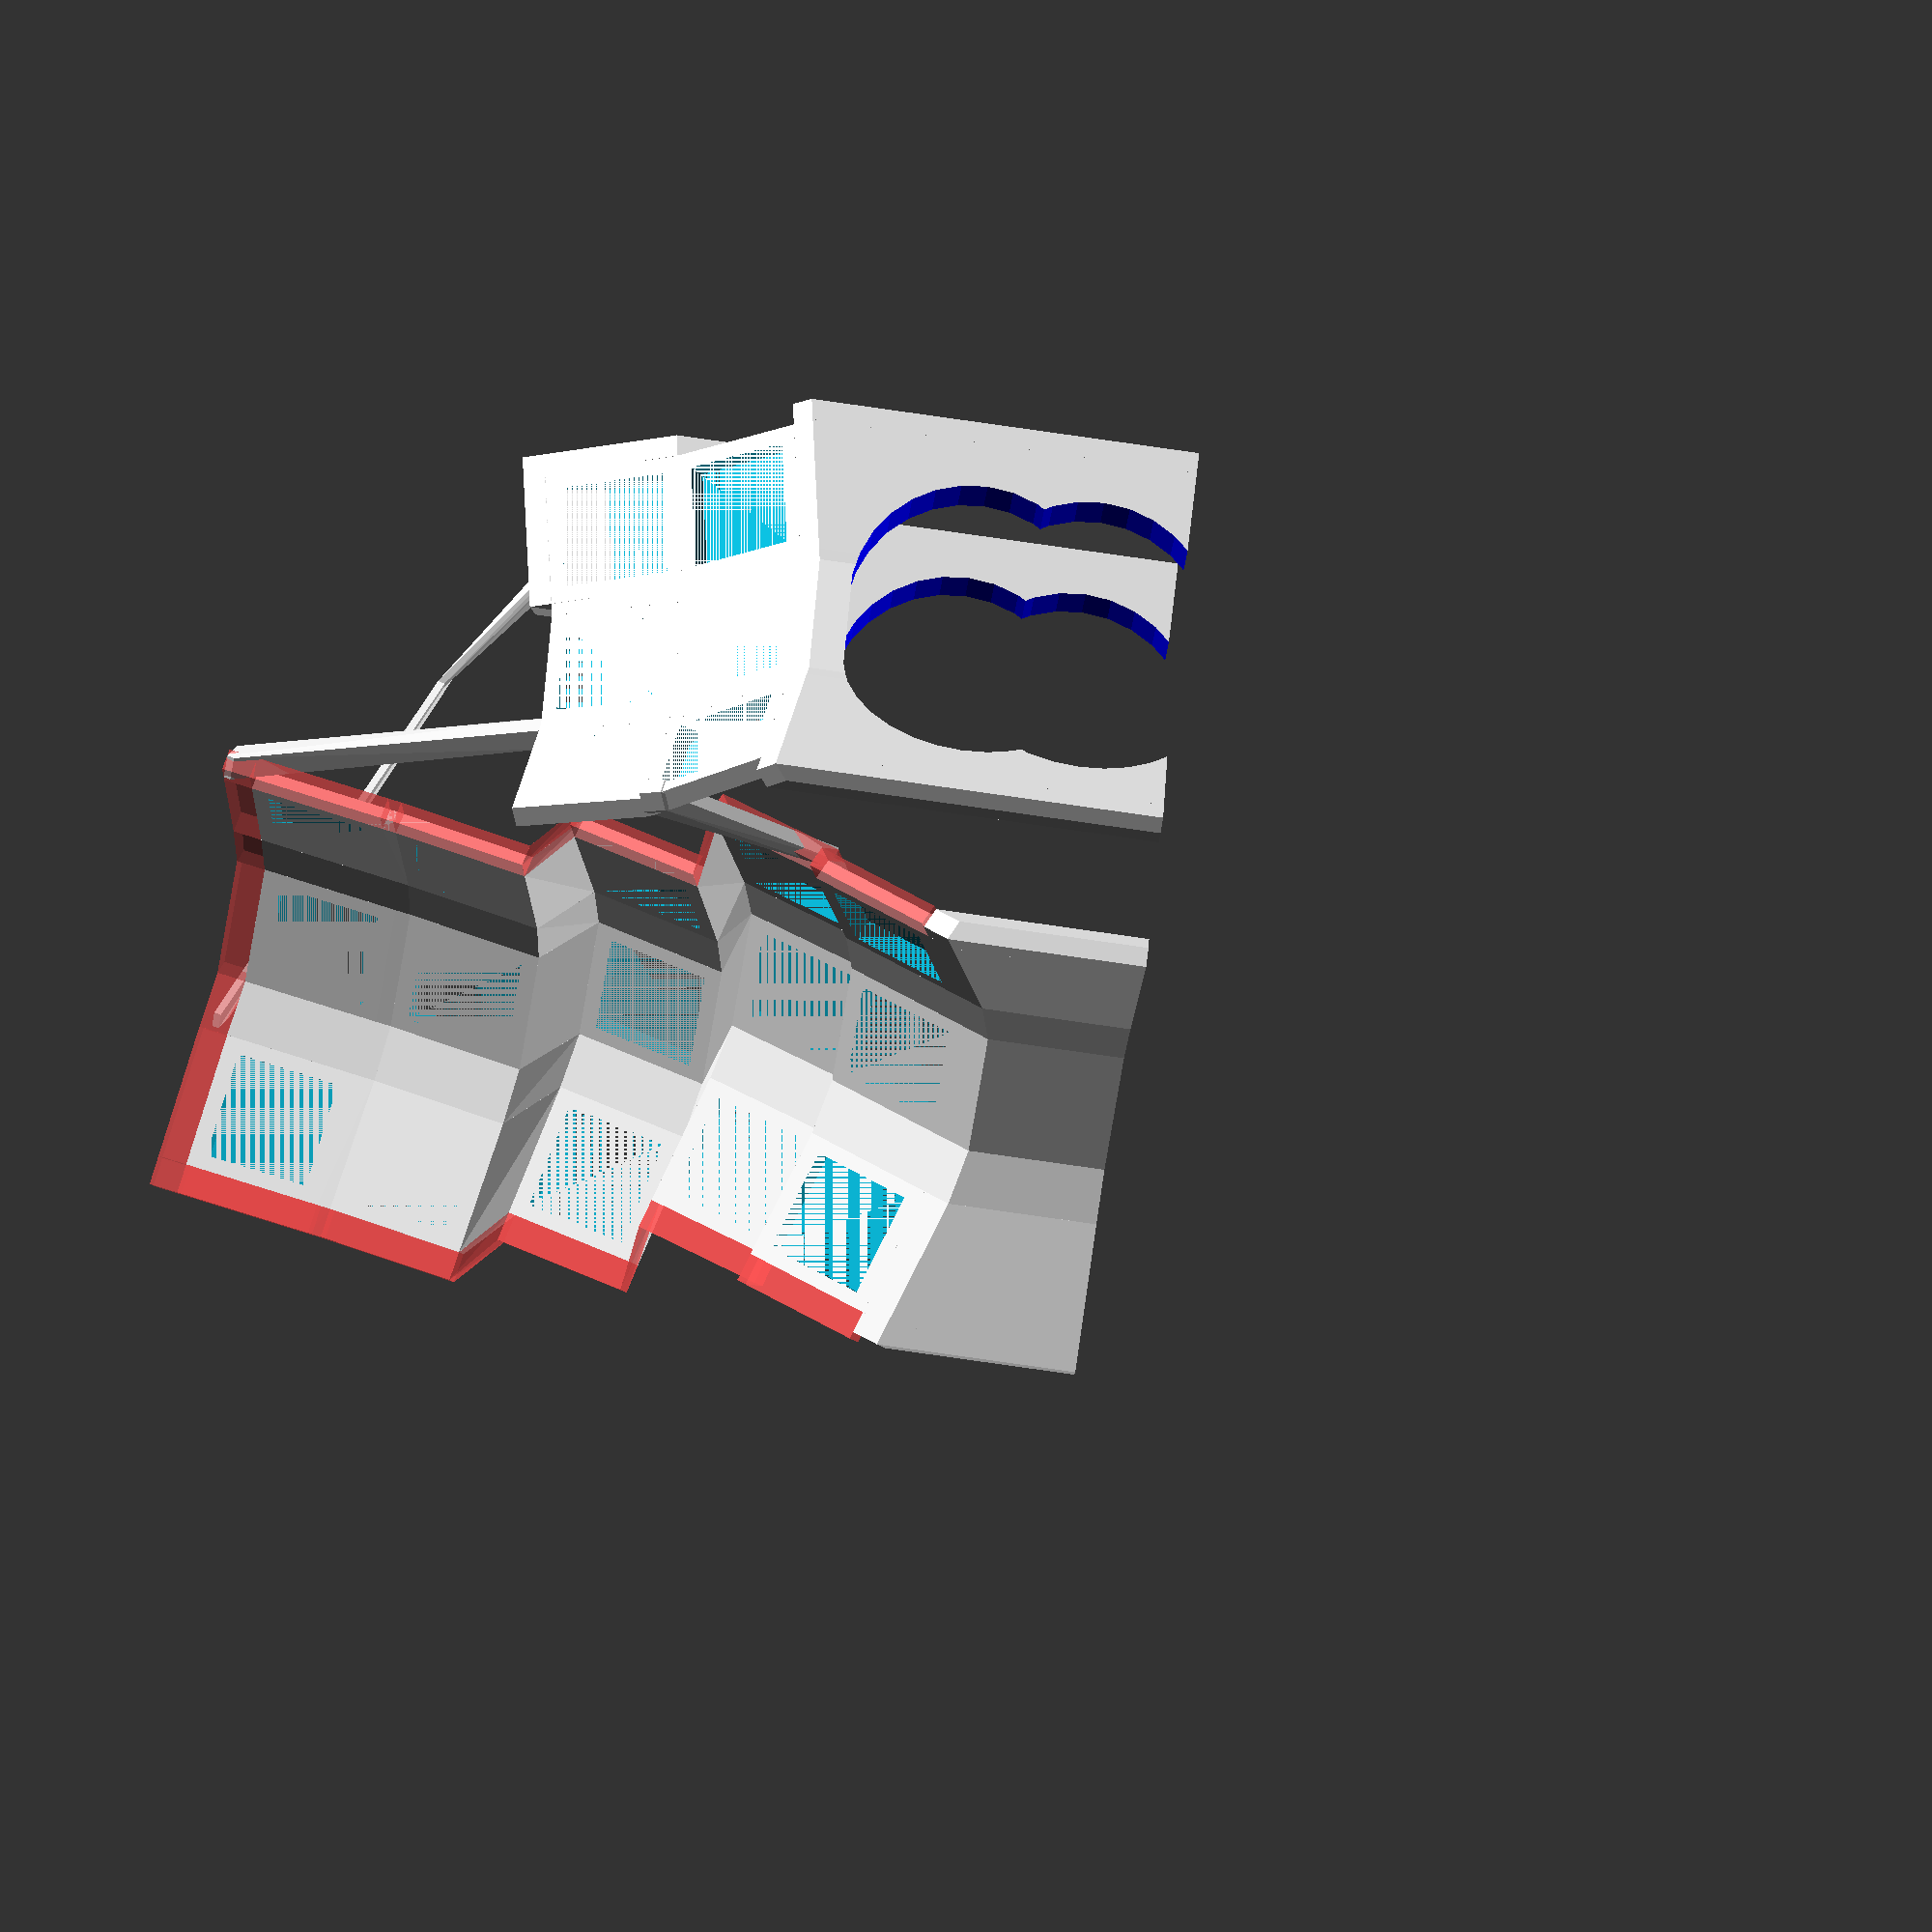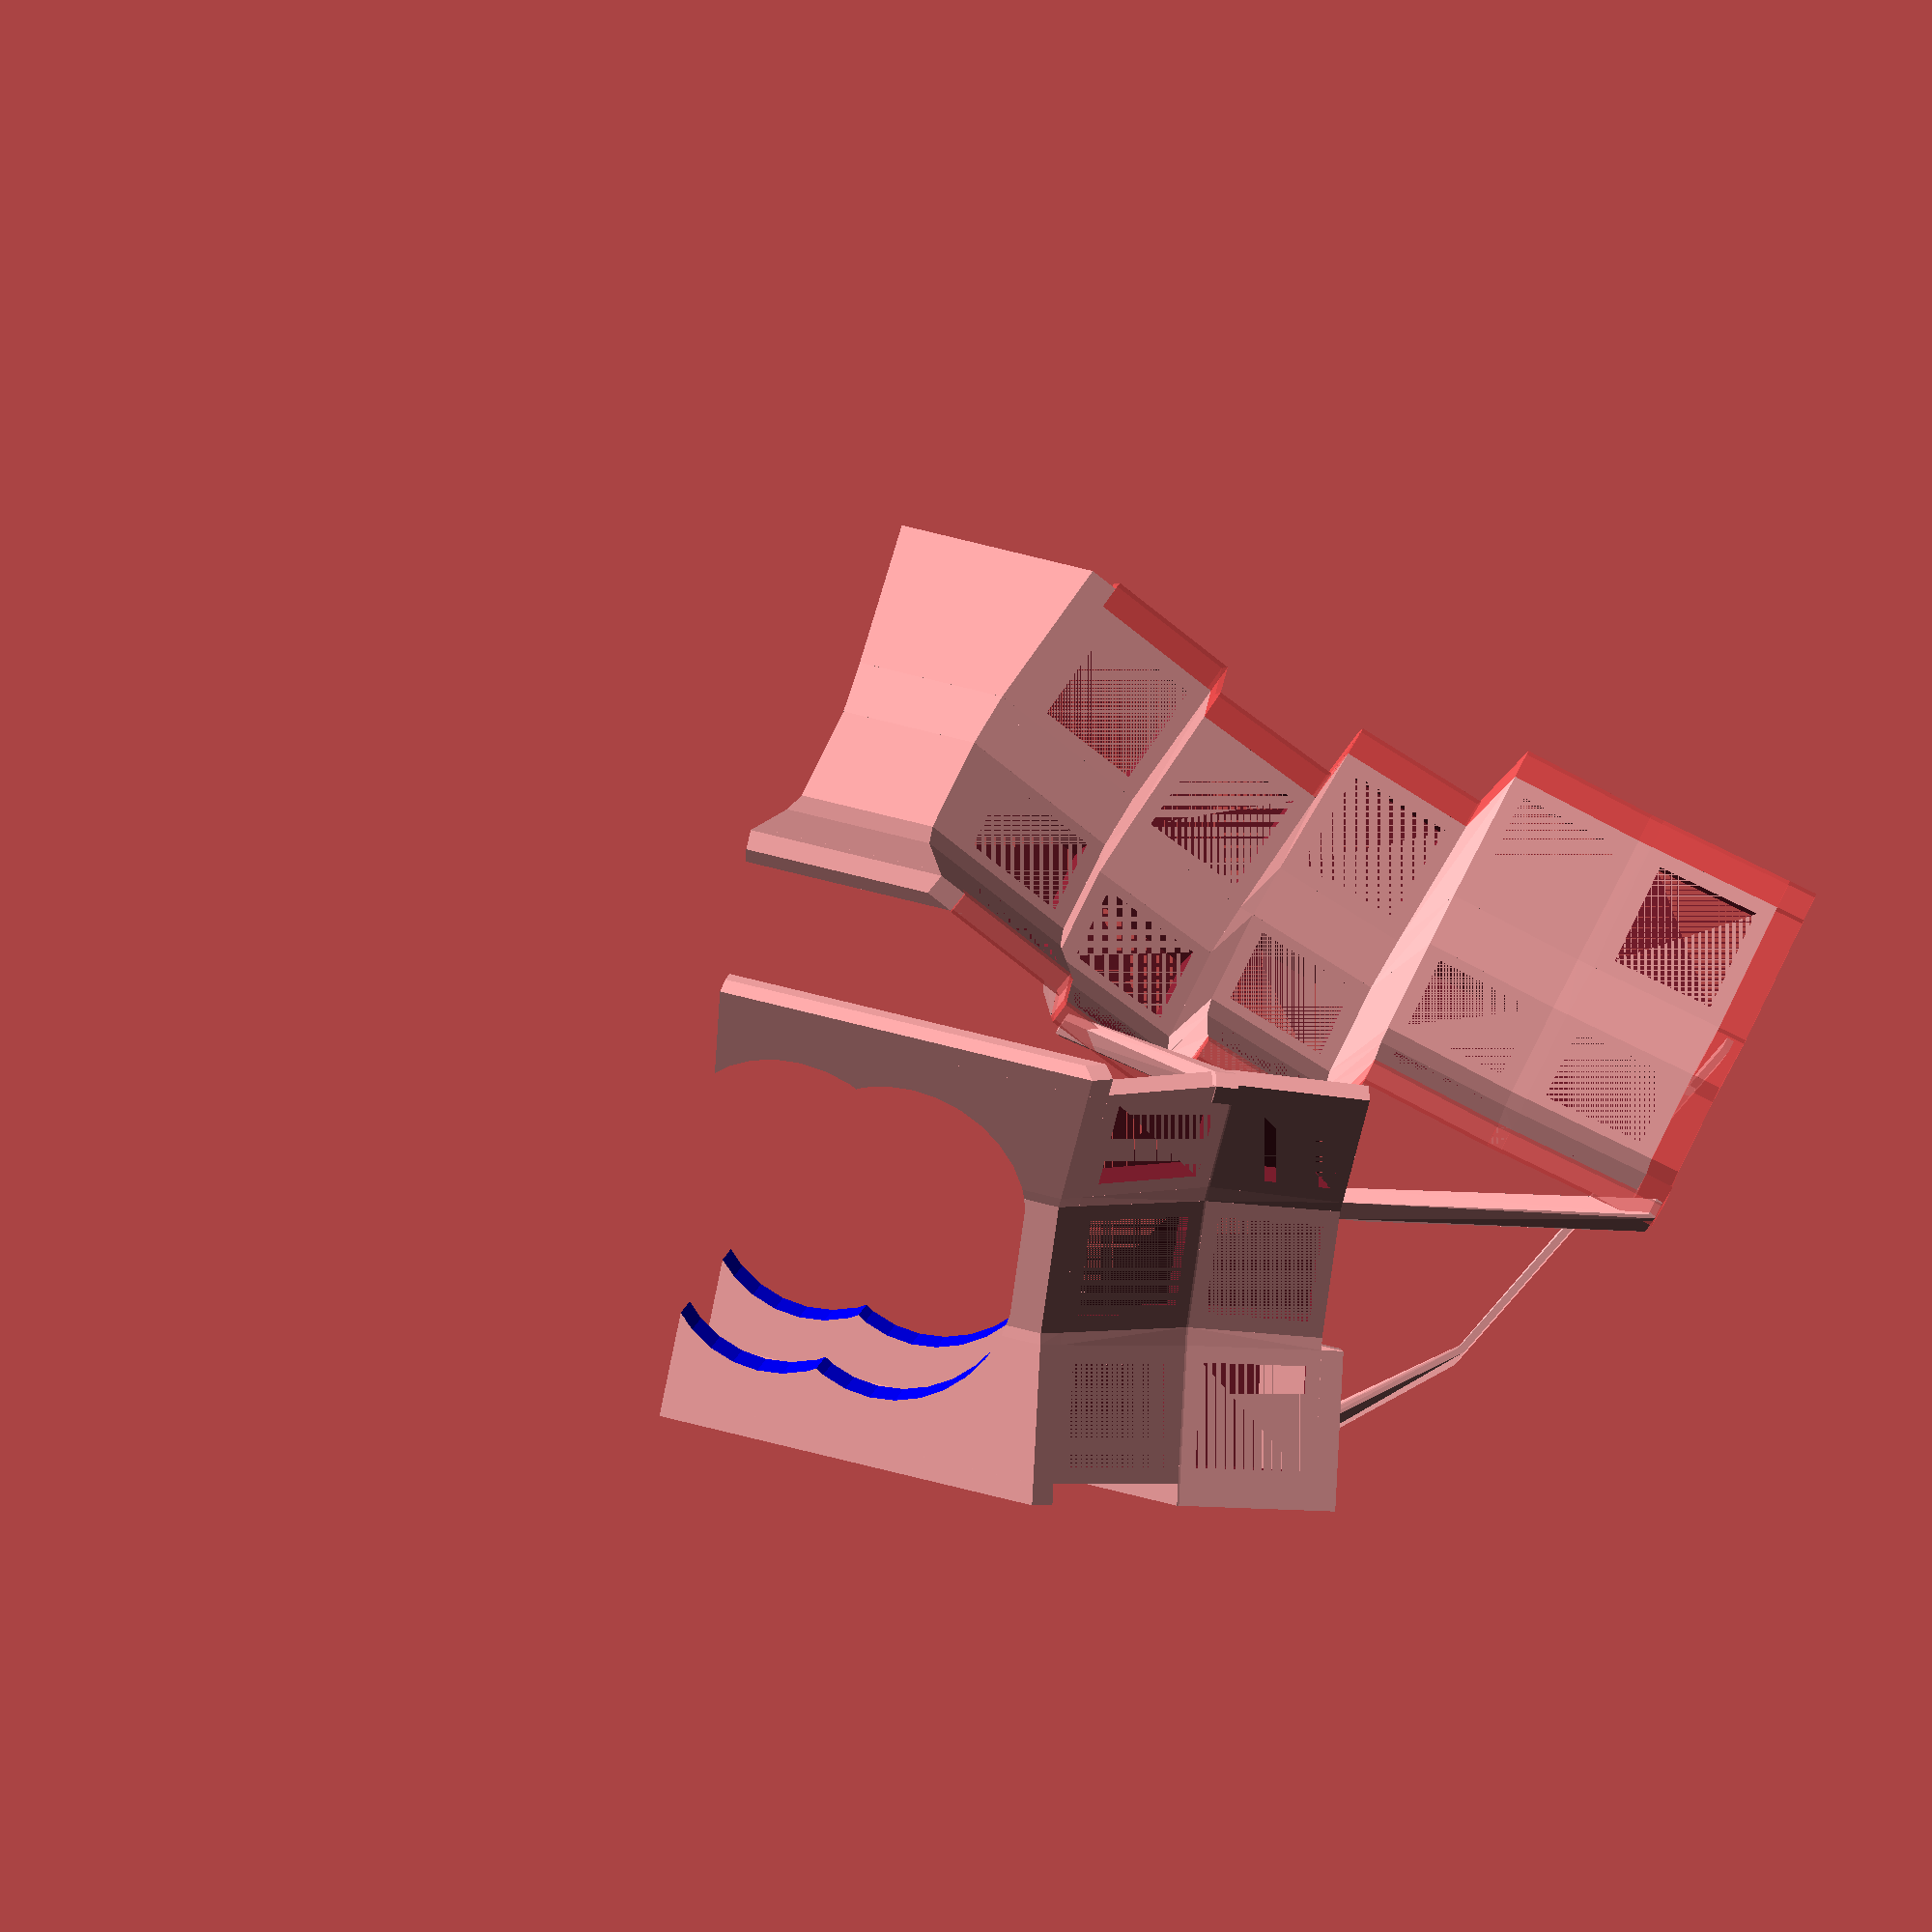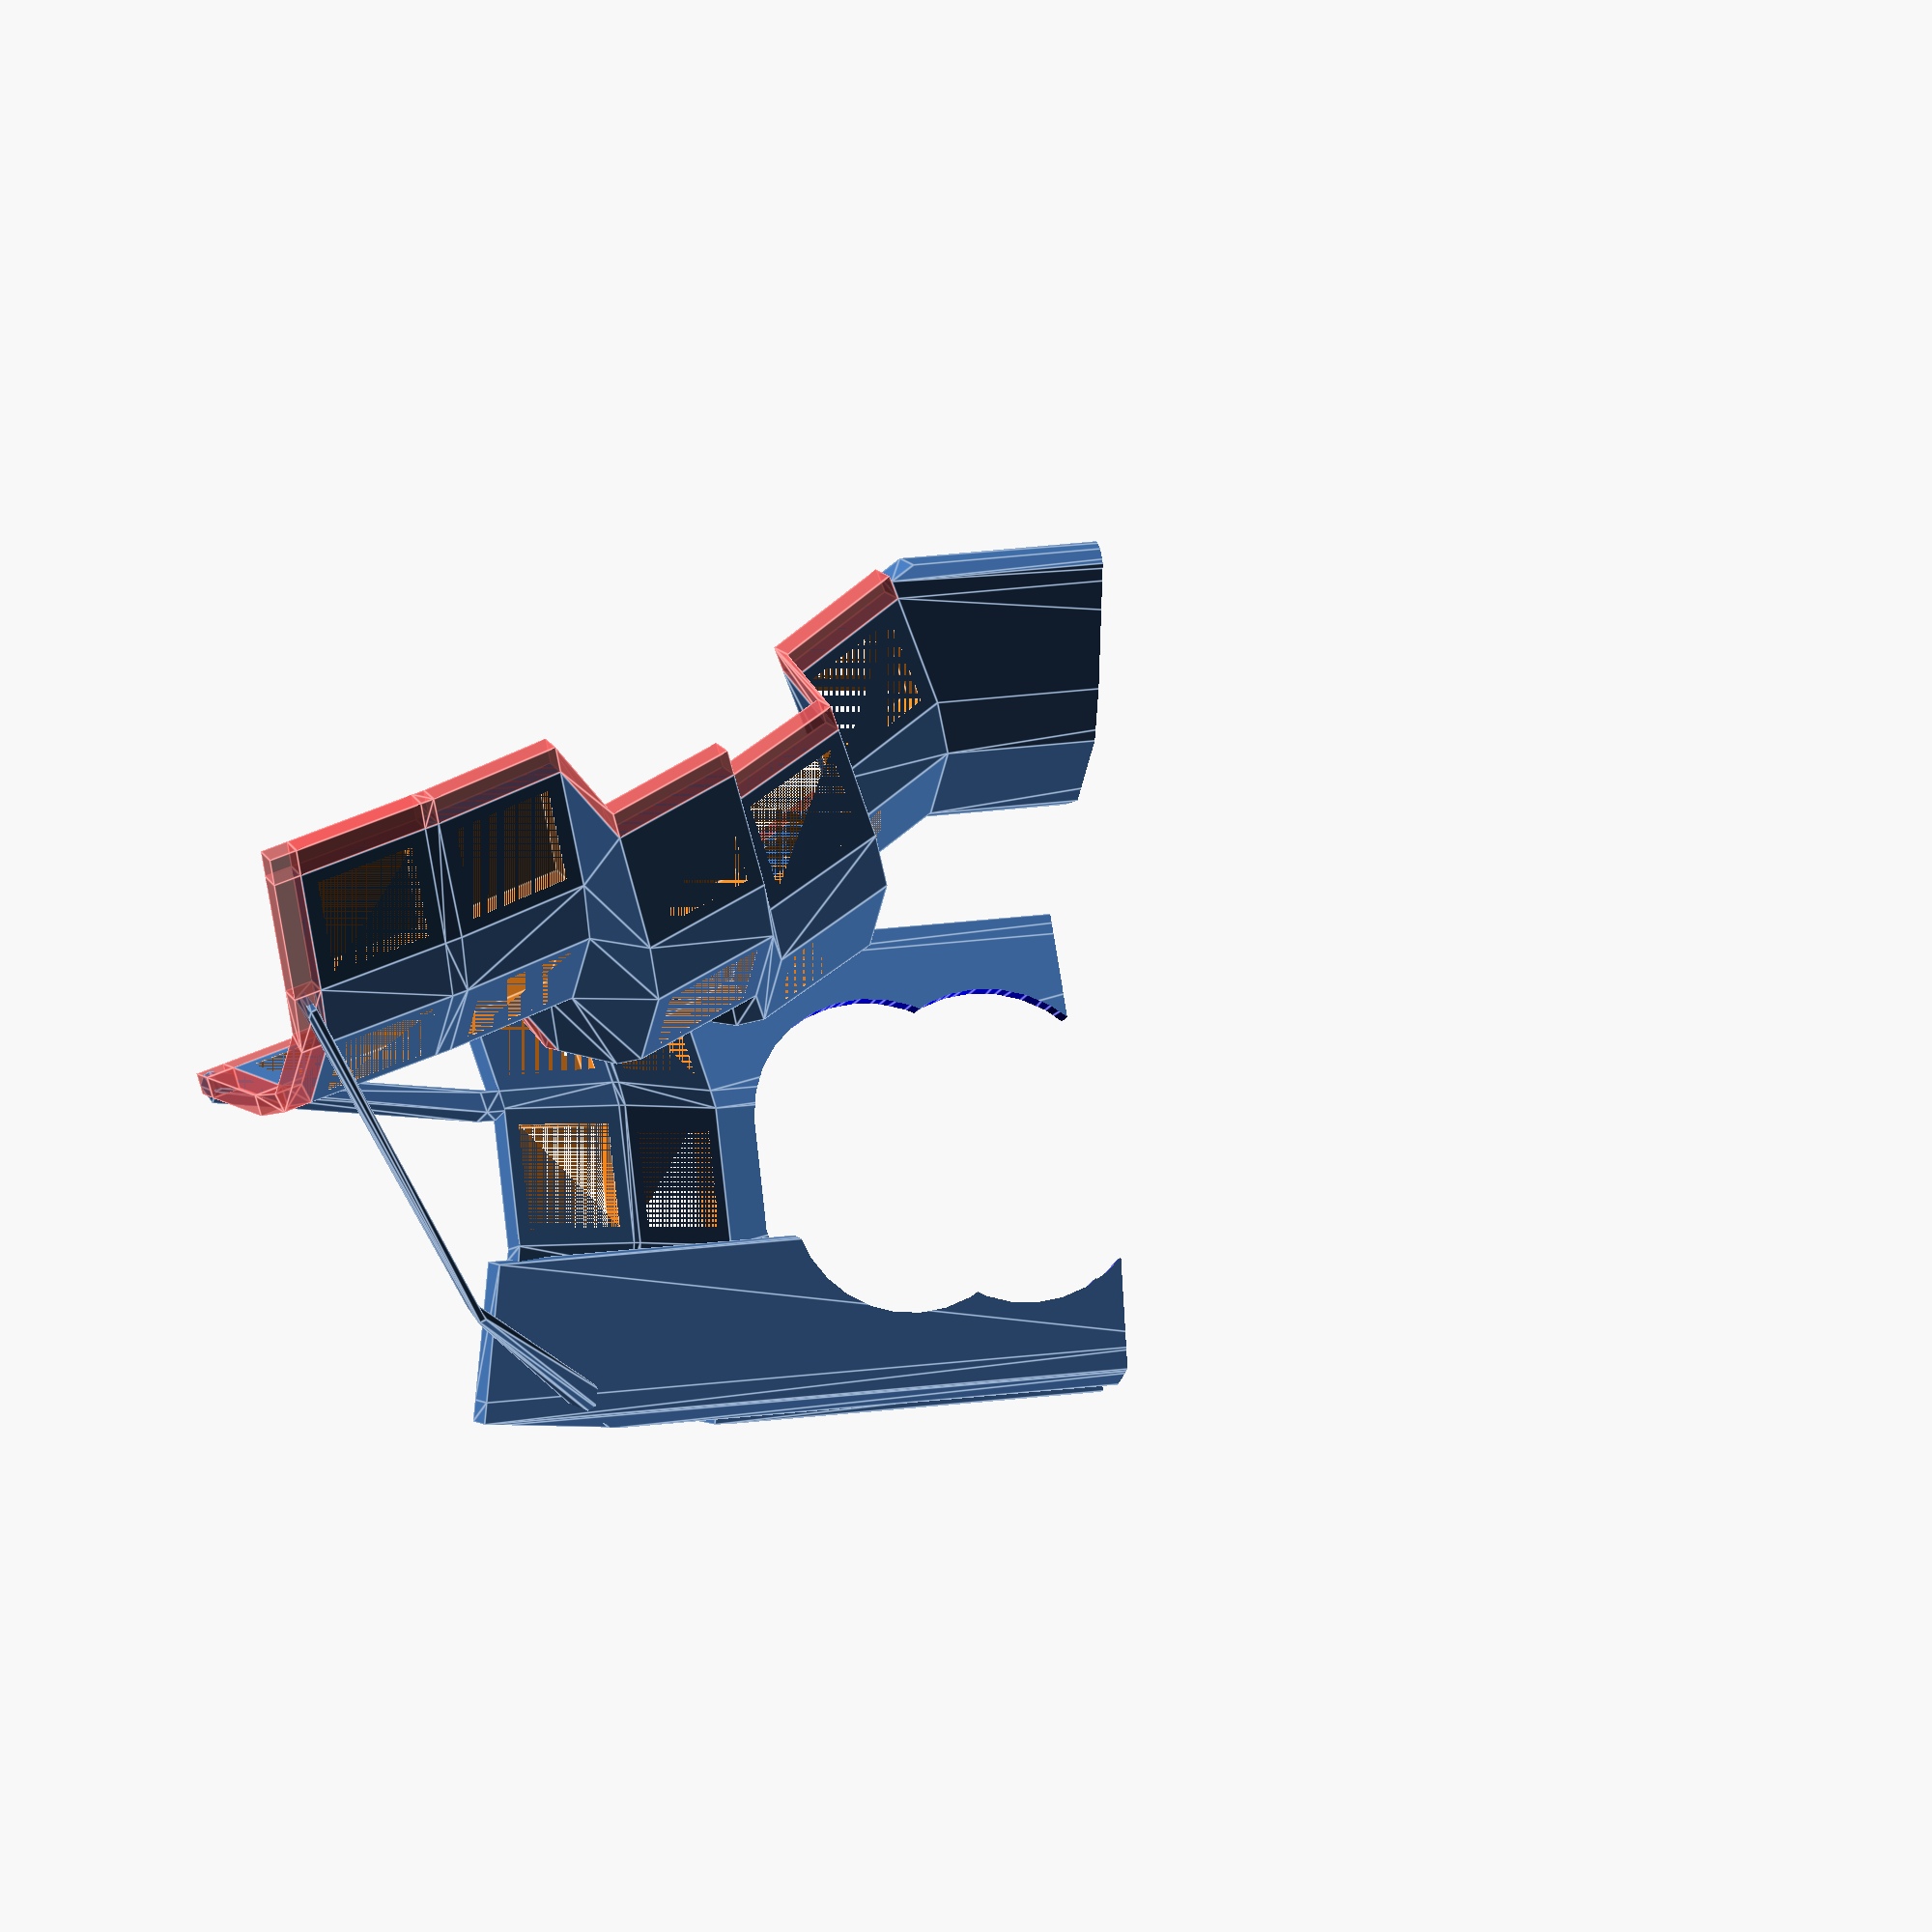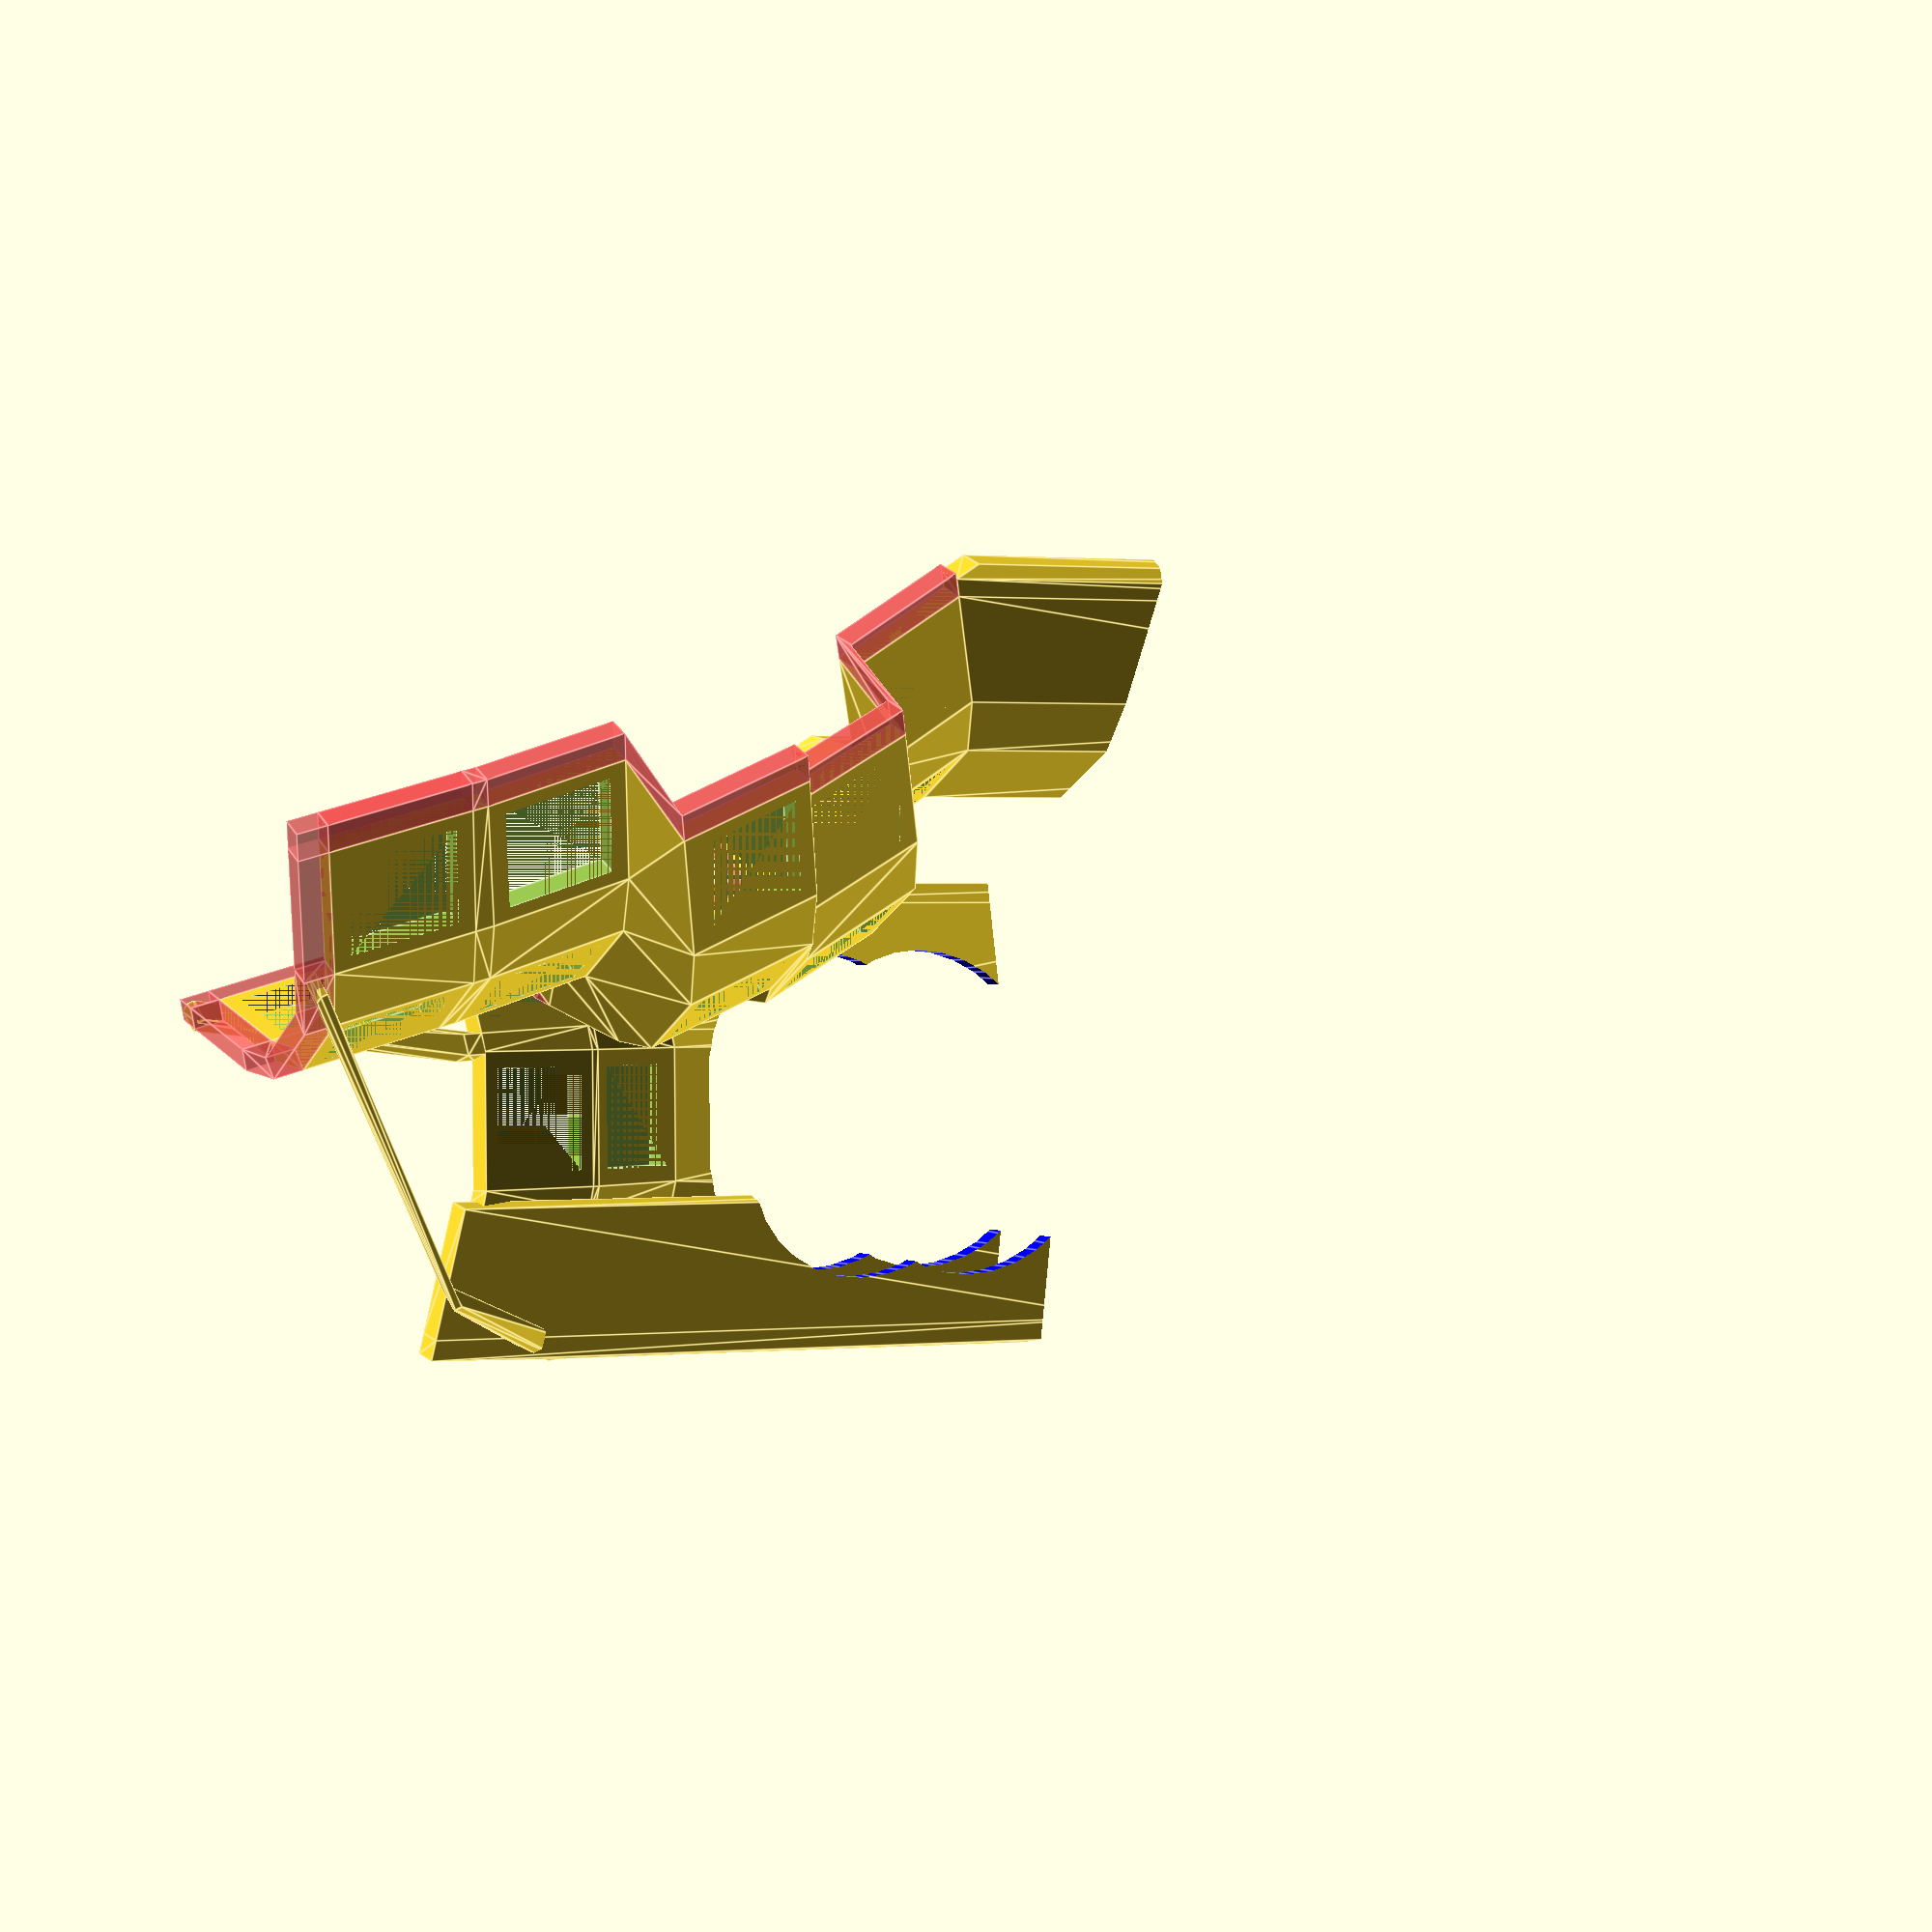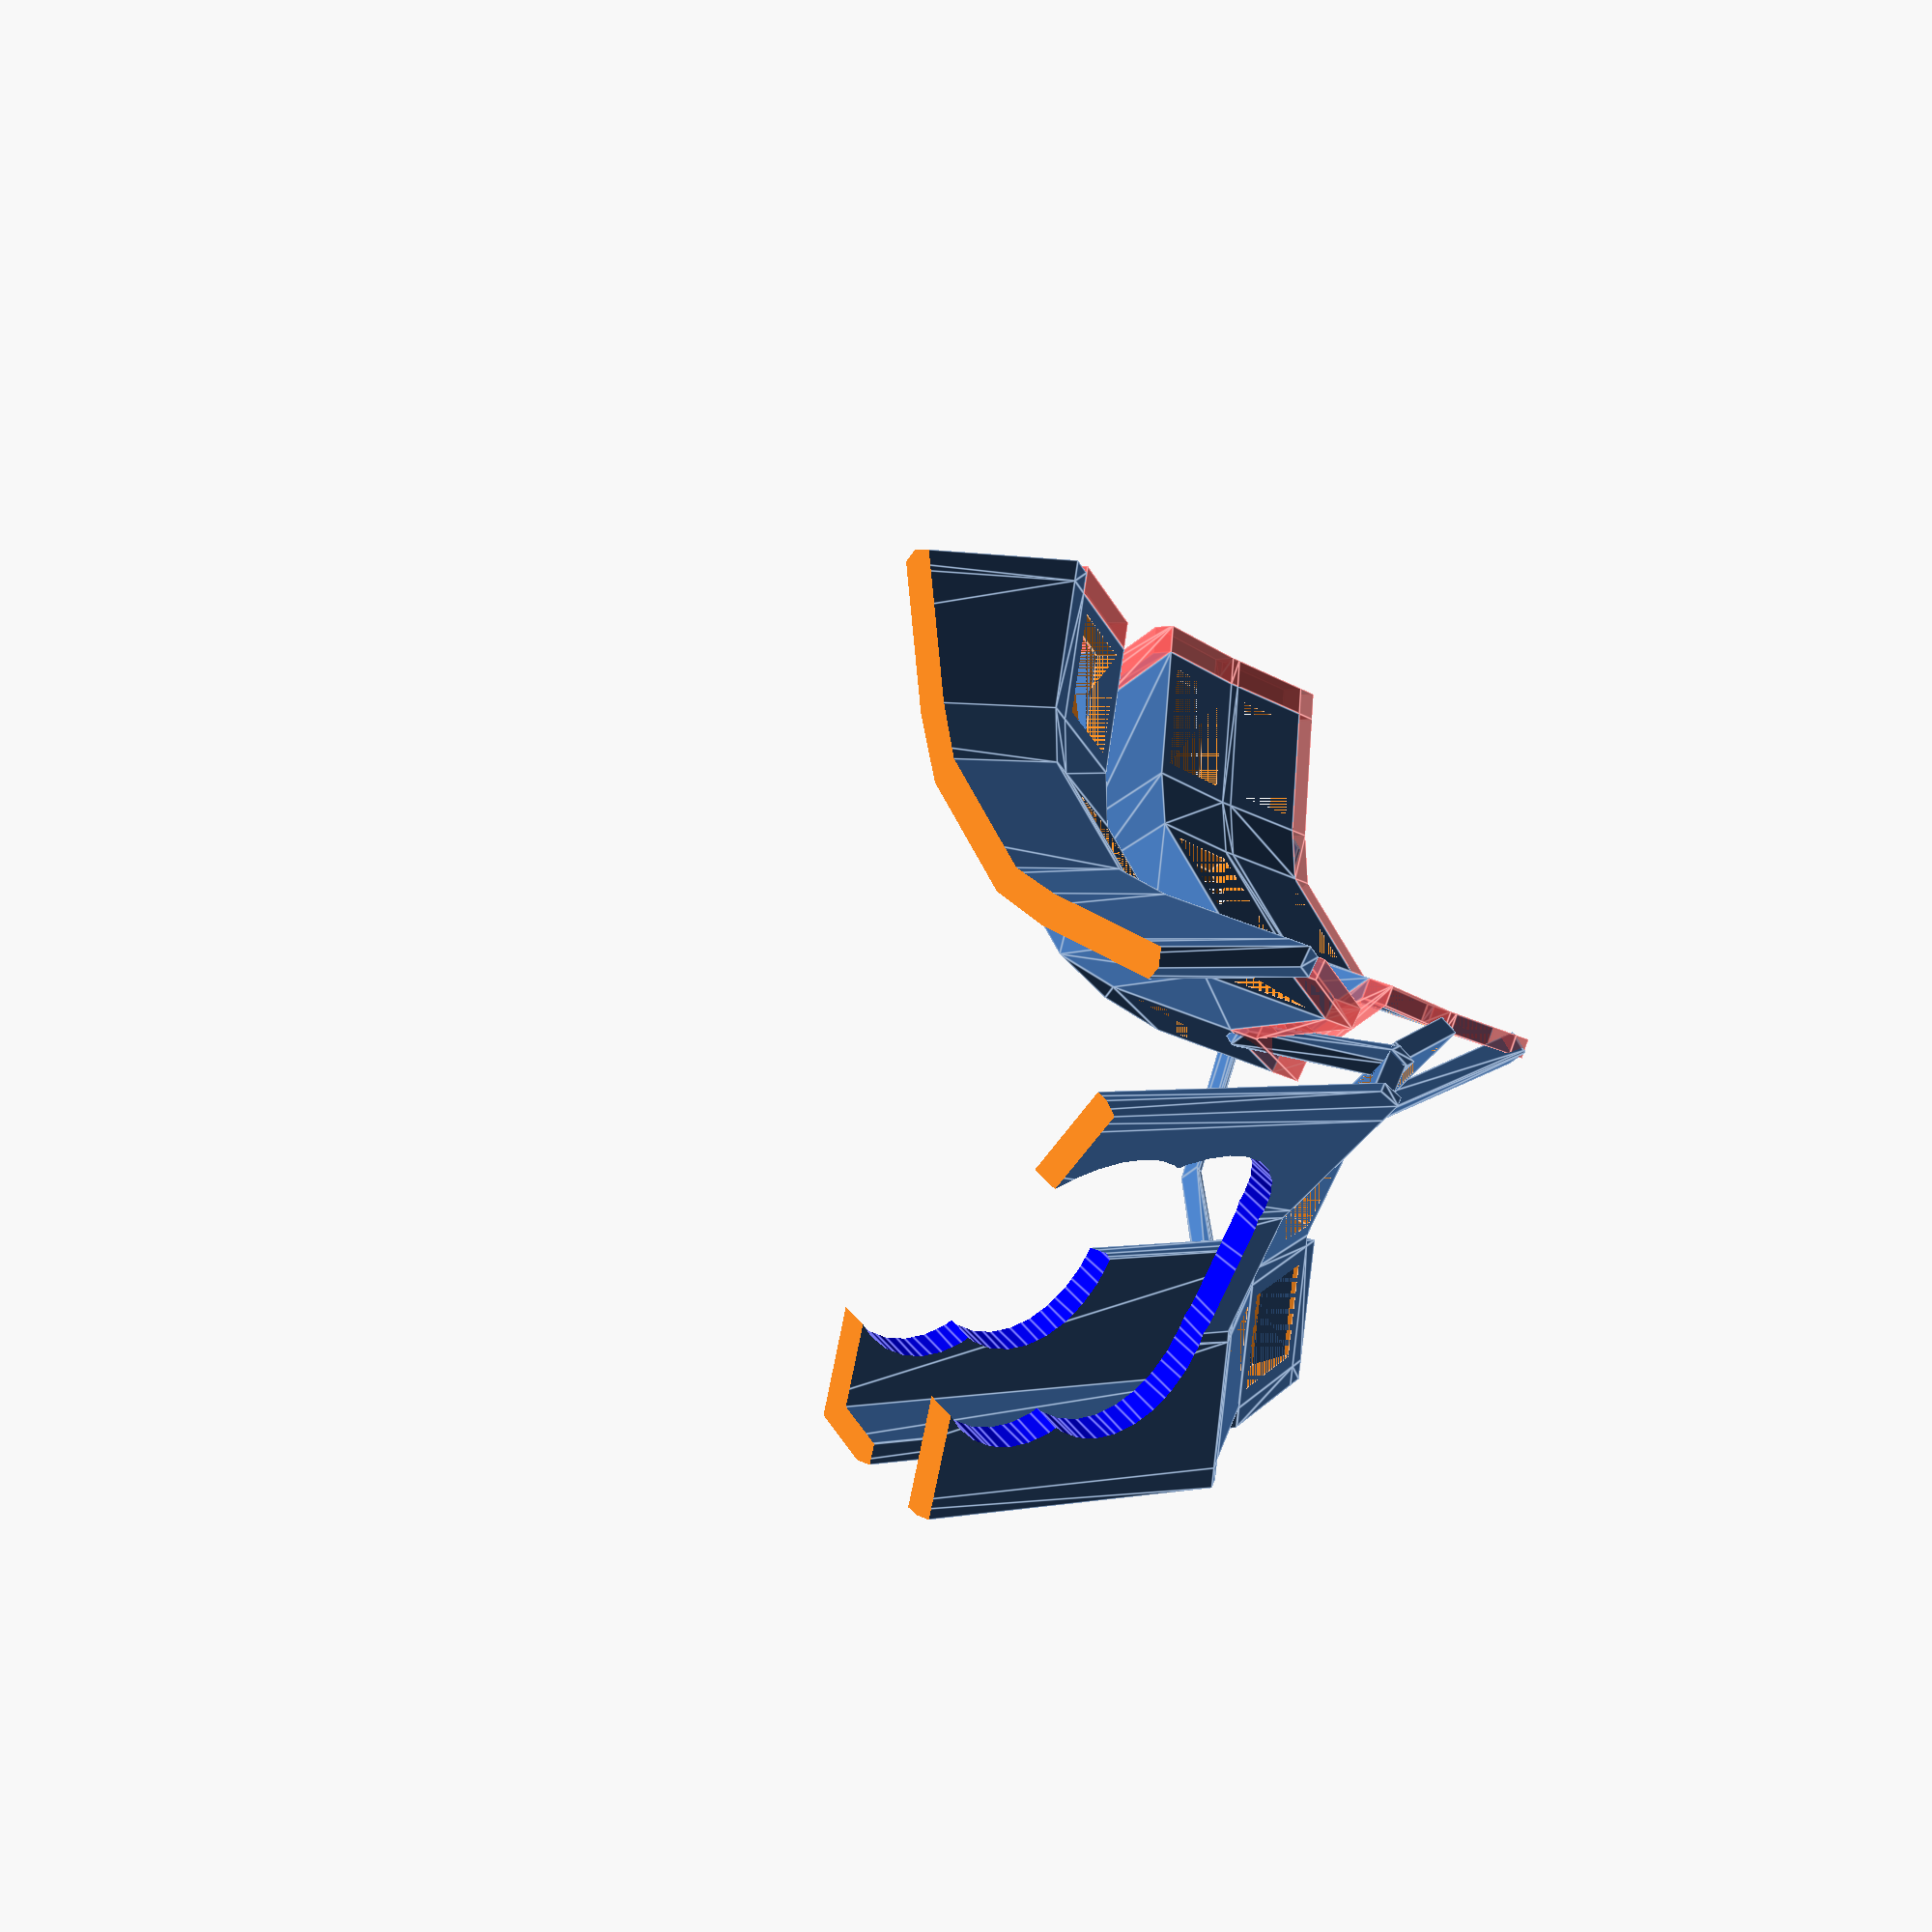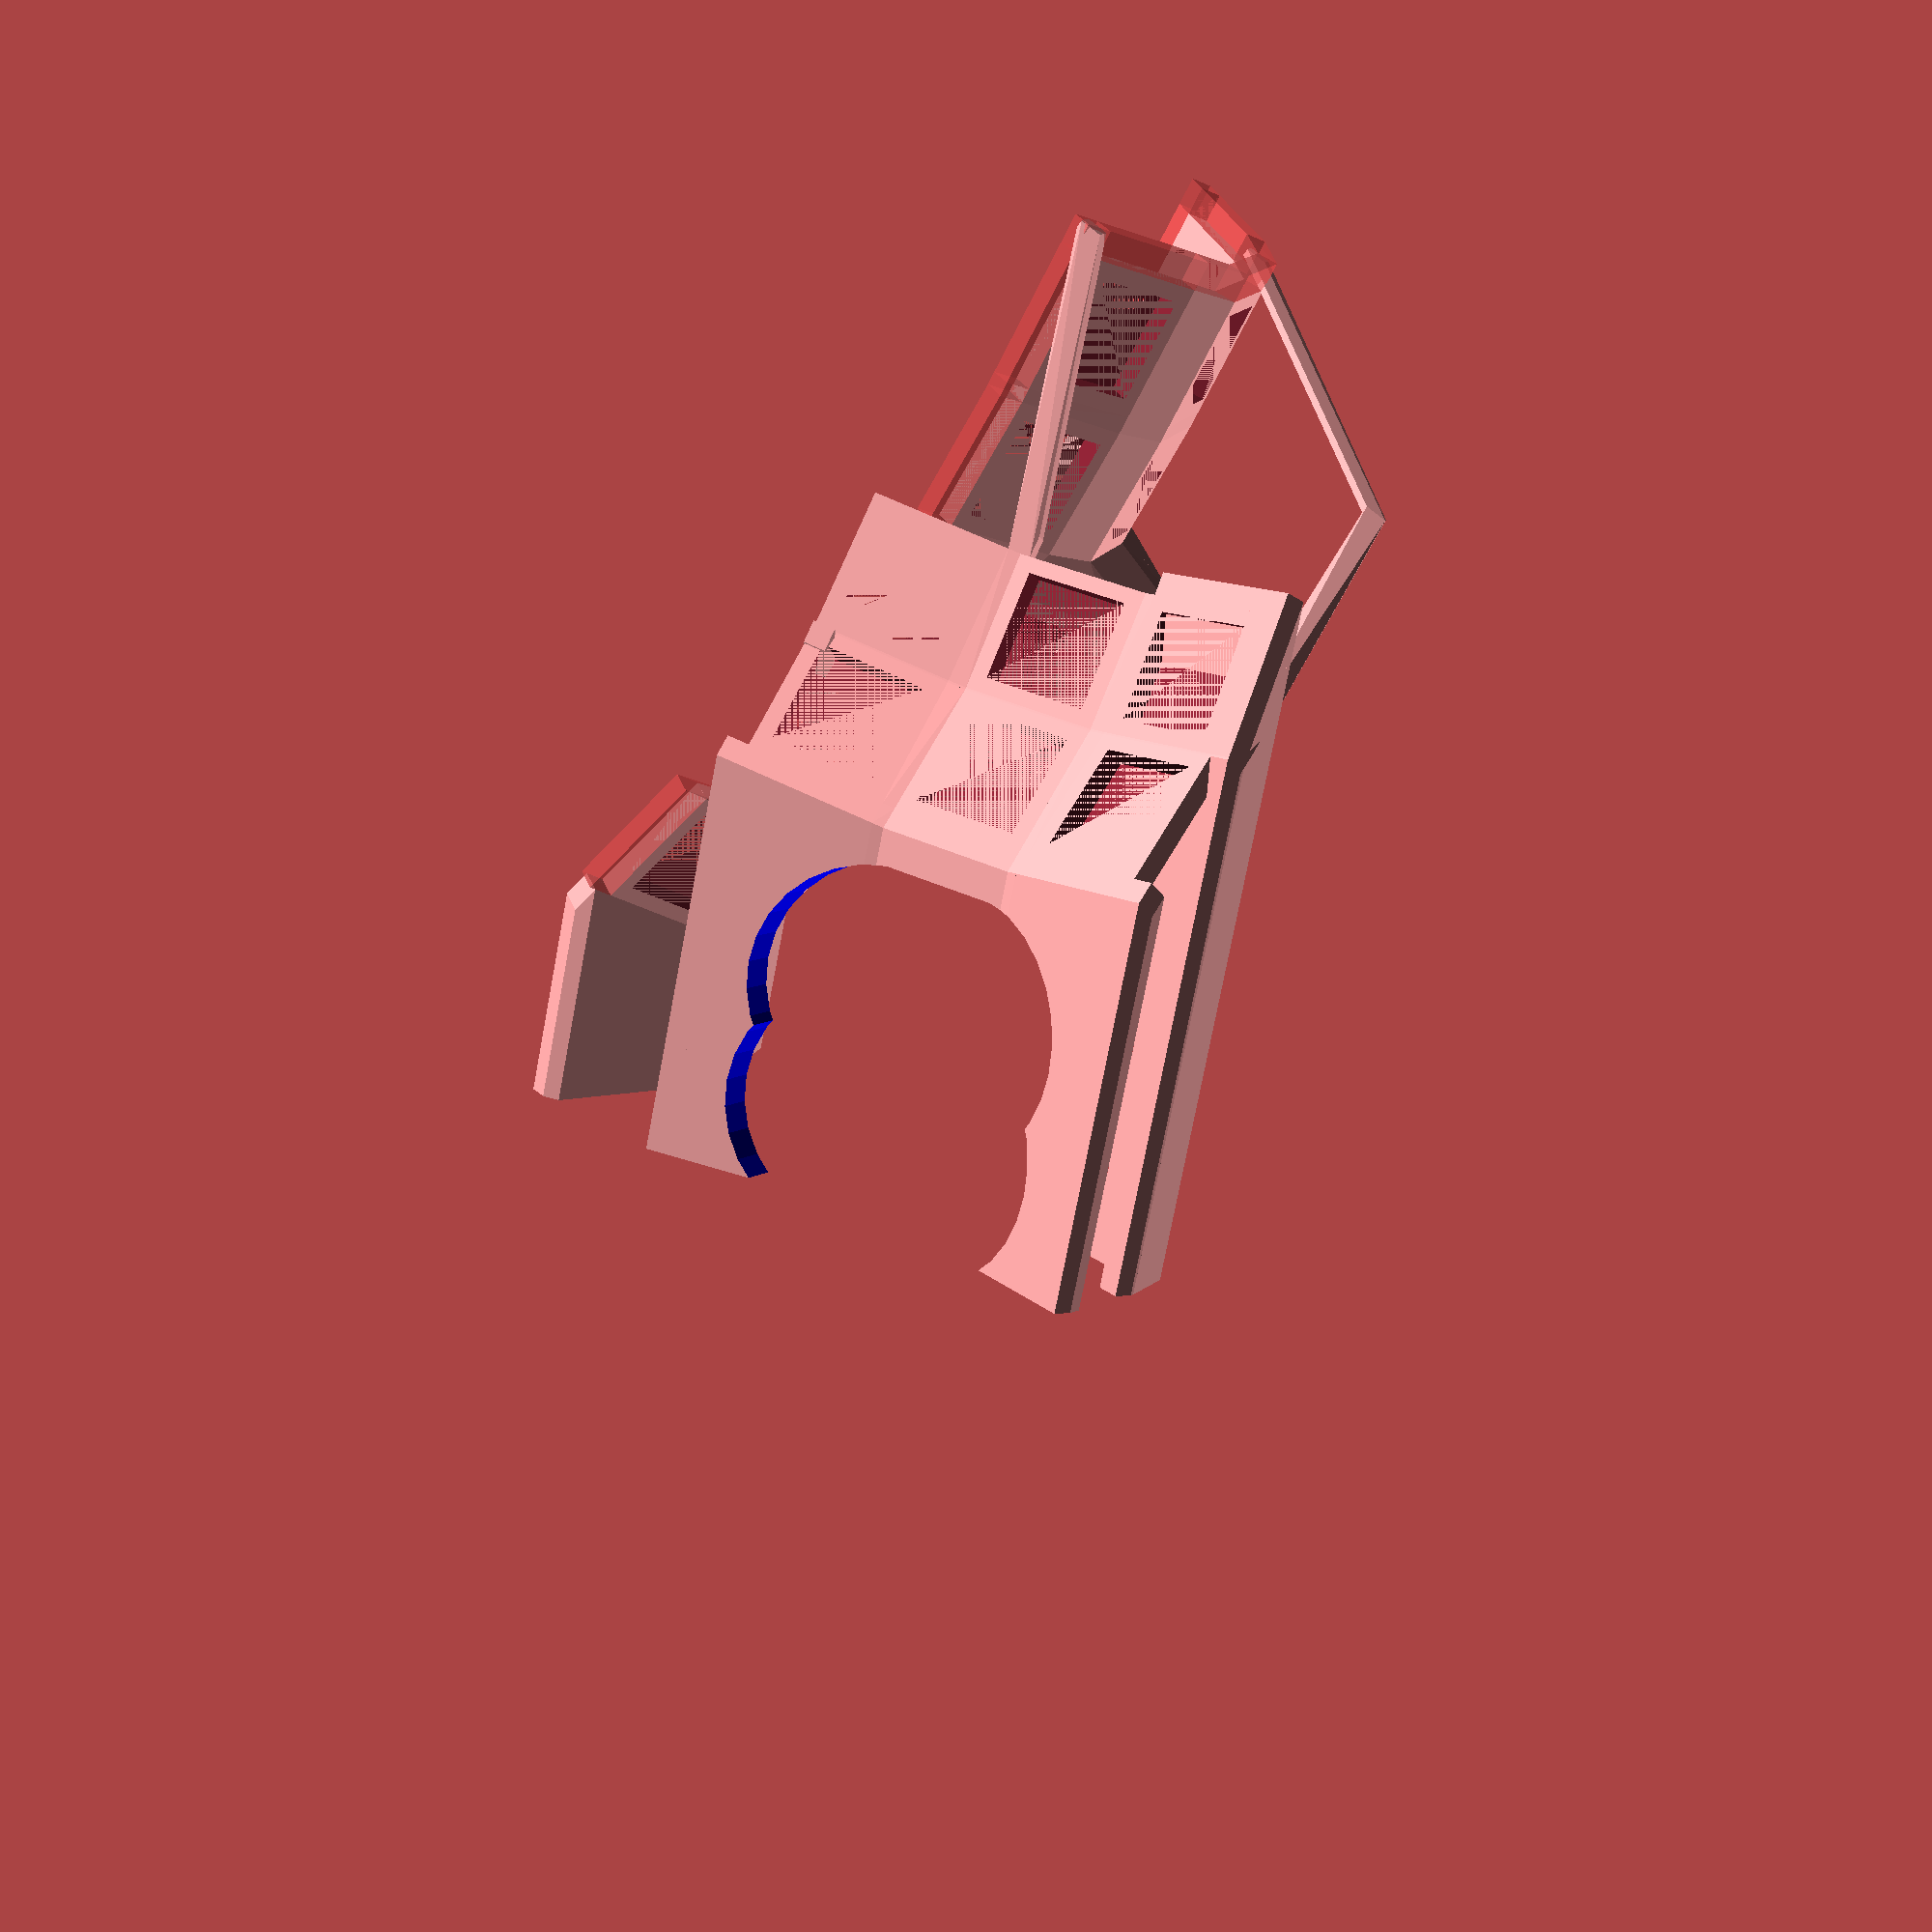
<openscad>
mirror([1, 0, 0]){
    difference(){
        union(){
            hull(){
                union(){
                    translate(v=[-35.0, -32.0, 60]){
                        rotate(a=[60, 0, 0]){
                            translate(v=[41.83, 18.915, 0]){
                                rotate(a=[8, -18, 0]){
                                    translate(v=[-12.4575, 9.2075, -1.5]){
                                        cube(size=[3, 3, 3]);
                                    };
                                };
                            };
                        };
                    };
                    translate(v=[7, -0.6, 5.0]){
                        translate(v=[0, 0, 110]){
                            rotate(a=[0, 65, -18]){
                                translate(v=[0.0, 0.0, 0]){
                                    rotate(a=[0, 0, 0]){
                                        translate(v=[-10.4575, -9.2075, -1.5]){
                                            cube(size=[1, 3.5, 3]);
                                        };
                                    };
                                };
                            };
                        };
                    };
                };
            };
            hull(){
                union(){
                    translate(v=[-3, 0, 0]){
                        translate(v=[-35.0, -32.0, 60]){
                            rotate(a=[60, 0, 0]){
                                translate(v=[41.83, 18.915, 0]){
                                    rotate(a=[8, -18, 0]){
                                        translate(v=[9.4575, -12.2075, -1.5]){
                                            cube(size=[3, 3, 3]);
                                        };
                                    };
                                };
                            };
                        };
                    };
                    translate(v=[-12, -4.6, 0.0]){
                        translate(v=[0, 0, 110]){
                            rotate(a=[0, 65, -18]){
                                translate(v=[83.66, 0.0, 0]){
                                    rotate(a=[0, 0, 0]){
                                        translate(v=[-10.4575, -9.2075, -1.5]){
                                            cube(size=[1, 1.5, 3]);
                                        };
                                    };
                                };
                            };
                        };
                    };
                };
            };
            hull(){
                union(){
                    translate(v=[-35.0, -32.0, 60]){
                        rotate(a=[60, 0, 0]){
                            translate(v=[0.0, 0.0, 0]){
                                rotate(a=[-8, 18, 0]){
                                    translate(v=[-12.4575, 9.2075, -1.5]){
                                        cube(size=[3, 3, 3]);
                                    };
                                };
                            };
                        };
                    };
                    translate(v=[-44.4, -24, -24]){
                        translate(v=[0, 0, 110]){
                            rotate(a=[0, 65, -18]){
                                translate(v=[0.0, 48.83, 0]){
                                    rotate(a=[0, 0, 0]){
                                        translate(v=[-10.4575, -9.2075, -1.5]){
                                            cube(size=[1, 0.6, 3]);
                                        };
                                    };
                                };
                            };
                        };
                    };
                };
            };
            hull(){
                union(){
                    translate(v=[-4.4, 4, 0]){
                        translate(v=[0, 0, 110]){
                            rotate(a=[0, 65, -18]){
                                translate(v=[0.0, 48.83, 0]){
                                    rotate(a=[0, 0, 0]){
                                        translate(v=[-10.4575, -9.2075, -1.5]){
                                            cube(size=[1, 2.2, 3]);
                                        };
                                    };
                                };
                            };
                        };
                    };
                    translate(v=[-44.4, -24, -24]){
                        translate(v=[0, 0, 110]){
                            rotate(a=[0, 65, -18]){
                                translate(v=[0.0, 48.83, 0]){
                                    rotate(a=[0, 0, 0]){
                                        translate(v=[-10.4575, -9.2075, -1.5]){
                                            cube(size=[1, 0.6, 3]);
                                        };
                                    };
                                };
                            };
                        };
                    };
                };
            };
            union(){
                cube(size=0);
                translate(v=[-35.0, -32.0, 60]){
                    rotate(a=[60, 0, 0]){
                        translate(v=[0.0, 0.0, 0]){
                            rotate(a=[-8, 18, 0]){
                                difference(){
                                    cube(size=[18.915, 18.415, 3], center=true);
                                    cube(size=[14.4, 14.4, 3], center=true);
                                };
                            };
                        };
                    };
                };
                difference(){
                    union(){
                        hull(){
                            union(){
                                translate(v=[-35.0, -32.0, 60]){
                                    rotate(a=[60, 0, 0]){
                                        translate(v=[0.0, 0.0, 0]){
                                            rotate(a=[-8, 18, 0]){
                                                translate(v=[-9.4575, -12.2075, -1.5]){
                                                    cube(size=[18.915, 3, 3]);
                                                };
                                            };
                                        };
                                    };
                                };
                                translate(v=[0, 0, -100]){
                                    translate(v=[-35.0, -32.0, 60]){
                                        rotate(a=[60, 0, 0]){
                                            translate(v=[0.0, 0.0, 0]){
                                                rotate(a=[-8, 18, 0]){
                                                    translate(v=[-9.4575, -12.2075, -1.5]){
                                                        cube(size=[18.915, 3, 3]);
                                                    };
                                                };
                                            };
                                        };
                                    };
                                };
                            };
                        };
                        cube(size=0);
                    };
                    translate(v=[0, 0, -125]){
                        cube(size=[500, 500, 250], center=true);
                    };
                };
                hull(){
                    difference(){
                        union(){
                            hull(){
                                union(){
                                    translate(v=[-35.0, -32.0, 60]){
                                        rotate(a=[60, 0, 0]){
                                            translate(v=[0.0, 0.0, 0]){
                                                rotate(a=[-8, 18, 0]){
                                                    translate(v=[9.4475, -12.2075, -1.5]){
                                                        cube(size=[0.01, 3, 3]);
                                                    };
                                                };
                                            };
                                        };
                                    };
                                    translate(v=[-35.0, -32.0, 60]){
                                        rotate(a=[60, 0, 0]){
                                            translate(v=[20.915, 0.0, -3.6]){
                                                rotate(a=[-8, 0, 0]){
                                                    translate(v=[-9.4575, -12.2075, -1.5]){
                                                        cube(size=[0.01, 3, 3]);
                                                    };
                                                };
                                            };
                                        };
                                    };
                                    translate(v=[0, 0, -100]){
                                        union(){
                                            translate(v=[-35.0, -32.0, 60]){
                                                rotate(a=[60, 0, 0]){
                                                    translate(v=[0.0, 0.0, 0]){
                                                        rotate(a=[-8, 18, 0]){
                                                            translate(v=[9.4475, -12.2075, -1.5]){
                                                                cube(size=[0.01, 3, 3]);
                                                            };
                                                        };
                                                    };
                                                };
                                            };
                                            translate(v=[-35.0, -32.0, 60]){
                                                rotate(a=[60, 0, 0]){
                                                    translate(v=[20.915, 0.0, -3.6]){
                                                        rotate(a=[-8, 0, 0]){
                                                            translate(v=[-9.4575, -12.2075, -1.5]){
                                                                cube(size=[0.01, 3, 3]);
                                                            };
                                                        };
                                                    };
                                                };
                                            };
                                        };
                                    };
                                };
                            };
                            cube(size=0);
                        };
                        translate(v=[0, 0, -125]){
                            cube(size=[500, 500, 250], center=true);
                        };
                    };
                };
                difference(){
                    union(){
                        hull(){
                            union(){
                                translate(v=[-35.0, -32.0, 60]){
                                    rotate(a=[60, 0, 0]){
                                        translate(v=[0.0, 0.0, 0]){
                                            rotate(a=[-8, 18, 0]){
                                                translate(v=[-12.4575, -12.2075, -1.5]){
                                                    cube(size=[3, 3, 3]);
                                                };
                                            };
                                        };
                                    };
                                };
                                translate(v=[0, 0, -100]){
                                    translate(v=[-35.0, -32.0, 60]){
                                        rotate(a=[60, 0, 0]){
                                            translate(v=[0.0, 0.0, 0]){
                                                rotate(a=[-8, 18, 0]){
                                                    translate(v=[-12.4575, -12.2075, -1.5]){
                                                        cube(size=[3, 3, 3]);
                                                    };
                                                };
                                            };
                                        };
                                    };
                                };
                            };
                        };
                        cube(size=0);
                    };
                    translate(v=[0, 0, -125]){
                        cube(size=[500, 500, 250], center=true);
                    };
                };
                difference(){
                    union(){
                        hull(){
                            union(){
                                hull(){
                                    union(){
                                        translate(v=[-35.0, -32.0, 60]){
                                            rotate(a=[60, 0, 0]){
                                                translate(v=[0.0, 0.0, 0]){
                                                    rotate(a=[-8, 18, 0]){
                                                        translate(v=[-12.4575, 9.1975, -1.5]){
                                                            cube(size=[3, 0.01, 3]);
                                                        };
                                                    };
                                                };
                                            };
                                        };
                                        translate(v=[-35.0, -32.0, 60]){
                                            rotate(a=[60, 0, 0]){
                                                translate(v=[0.0, 18.915, 0]){
                                                    rotate(a=[8, 18, 0]){
                                                        translate(v=[-12.4575, -9.2075, -1.5]){
                                                            cube(size=[3, 0.01, 3]);
                                                        };
                                                    };
                                                };
                                            };
                                        };
                                    };
                                };
                                translate(v=[0, 0, -100]){
                                    hull(){
                                        union(){
                                            translate(v=[-35.0, -32.0, 60]){
                                                rotate(a=[60, 0, 0]){
                                                    translate(v=[0.0, 0.0, 0]){
                                                        rotate(a=[-8, 18, 0]){
                                                            translate(v=[-12.4575, 9.1975, -1.5]){
                                                                cube(size=[3, 0.01, 3]);
                                                            };
                                                        };
                                                    };
                                                };
                                            };
                                            translate(v=[-35.0, -32.0, 60]){
                                                rotate(a=[60, 0, 0]){
                                                    translate(v=[0.0, 18.915, 0]){
                                                        rotate(a=[8, 18, 0]){
                                                            translate(v=[-12.4575, -9.2075, -1.5]){
                                                                cube(size=[3, 0.01, 3]);
                                                            };
                                                        };
                                                    };
                                                };
                                            };
                                        };
                                    };
                                };
                            };
                        };
                        cube(size=0);
                    };
                    translate(v=[0, 0, -125]){
                        cube(size=[500, 500, 250], center=true);
                    };
                };
                hull(){
                    union(){
                        translate(v=[-35.0, -32.0, 60]){
                            rotate(a=[60, 0, 0]){
                                translate(v=[0.0, 0.0, 0]){
                                    rotate(a=[-8, 18, 0]){
                                        translate(v=[-9.4575, 9.2075, -1.5]){
                                            cube(size=[18.915, 0.01, 3]);
                                        };
                                    };
                                };
                            };
                        };
                        translate(v=[-35.0, -32.0, 60]){
                            rotate(a=[60, 0, 0]){
                                translate(v=[0.0, 18.915, 0]){
                                    rotate(a=[8, 18, 0]){
                                        translate(v=[-9.4575, -9.2175, -1.5]){
                                            cube(size=[18.915, 0.01, 3]);
                                        };
                                    };
                                };
                            };
                        };
                    };
                };
                hull(){
                    union(){
                        translate(v=[-35.0, -32.0, 60]){
                            rotate(a=[60, 0, 0]){
                                translate(v=[0.0, 0.0, 0]){
                                    rotate(a=[-8, 18, 0]){
                                        translate(v=[9.4475, 9.1975, -1.5]){
                                            cube(size=[0.01, 0.01, 3]);
                                        };
                                    };
                                };
                            };
                        };
                        translate(v=[-35.0, -32.0, 60]){
                            rotate(a=[60, 0, 0]){
                                translate(v=[20.915, 0.0, -3.6]){
                                    rotate(a=[-8, 0, 0]){
                                        translate(v=[-9.4575, 9.1975, -1.5]){
                                            cube(size=[0.01, 0.01, 3]);
                                        };
                                    };
                                };
                            };
                        };
                        translate(v=[-35.0, -32.0, 60]){
                            rotate(a=[60, 0, 0]){
                                translate(v=[0.0, 18.915, 0]){
                                    rotate(a=[8, 18, 0]){
                                        translate(v=[9.4475, -9.2075, -1.5]){
                                            cube(size=[0.01, 0.01, 3]);
                                        };
                                    };
                                };
                            };
                        };
                        translate(v=[-35.0, -32.0, 60]){
                            rotate(a=[60, 0, 0]){
                                translate(v=[20.915, 18.915, -3.6]){
                                    rotate(a=[8, 0, 0]){
                                        translate(v=[-9.4575, -9.2075, -1.5]){
                                            cube(size=[0.01, 0.01, 3]);
                                        };
                                    };
                                };
                            };
                        };
                    };
                };
                hull(){
                    union(){
                        translate(v=[-35.0, -32.0, 60]){
                            rotate(a=[60, 0, 0]){
                                translate(v=[0.0, 0.0, 0]){
                                    rotate(a=[-8, 18, 0]){
                                        translate(v=[9.4575, -9.2075, -1.5]){
                                            cube(size=[0.01, 18.415, 3]);
                                        };
                                    };
                                };
                            };
                        };
                        translate(v=[-35.0, -32.0, 60]){
                            rotate(a=[60, 0, 0]){
                                translate(v=[20.915, 0.0, -3.6]){
                                    rotate(a=[-8, 0, 0]){
                                        translate(v=[-9.4675, -9.2075, -1.5]){
                                            cube(size=[0.01, 18.415, 3]);
                                        };
                                    };
                                };
                            };
                        };
                    };
                };
                translate(v=[-35.0, -32.0, 60]){
                    rotate(a=[60, 0, 0]){
                        translate(v=[0.0, 18.915, 0]){
                            rotate(a=[8, 18, 0]){
                                difference(){
                                    cube(size=[18.915, 18.415, 3], center=true);
                                    cube(size=[14.4, 14.4, 3], center=true);
                                };
                            };
                        };
                    };
                };
                difference(){
                    union(){
                        hull(){
                            union(){
                                translate(v=[-35.0, -32.0, 60]){
                                    rotate(a=[60, 0, 0]){
                                        translate(v=[0.0, 18.915, 0]){
                                            rotate(a=[8, 18, 0]){
                                                translate(v=[-9.4575, 9.2075, -1.5]){
                                                    cube(size=[18.915, 3, 3]);
                                                };
                                            };
                                        };
                                    };
                                };
                                translate(v=[0, 0, -100]){
                                    translate(v=[-35.0, -32.0, 60]){
                                        rotate(a=[60, 0, 0]){
                                            translate(v=[0.0, 18.915, 0]){
                                                rotate(a=[8, 18, 0]){
                                                    translate(v=[-9.4575, 9.2075, -1.5]){
                                                        cube(size=[18.915, 3, 3]);
                                                    };
                                                };
                                            };
                                        };
                                    };
                                };
                            };
                        };
                        cube(size=0);
                    };
                    translate(v=[0, 0, -125]){
                        cube(size=[500, 500, 250], center=true);
                    };
                };
                difference(){
                    union(){
                        hull(){
                            union(){
                                translate(v=[-35.0, -32.0, 60]){
                                    rotate(a=[60, 0, 0]){
                                        translate(v=[0.0, 18.915, 0]){
                                            rotate(a=[8, 18, 0]){
                                                translate(v=[-12.4575, 9.2075, -1.5]){
                                                    cube(size=[3, 3, 3]);
                                                };
                                            };
                                        };
                                    };
                                };
                                translate(v=[0, 0, -100]){
                                    translate(v=[-35.0, -32.0, 60]){
                                        rotate(a=[60, 0, 0]){
                                            translate(v=[0.0, 18.915, 0]){
                                                rotate(a=[8, 18, 0]){
                                                    translate(v=[-12.4575, 9.2075, -1.5]){
                                                        cube(size=[3, 3, 3]);
                                                    };
                                                };
                                            };
                                        };
                                    };
                                };
                            };
                        };
                        cube(size=0);
                    };
                    translate(v=[0, 0, -125]){
                        cube(size=[500, 500, 250], center=true);
                    };
                };
                difference(){
                    union(){
                        hull(){
                            union(){
                                translate(v=[-35.0, -32.0, 60]){
                                    rotate(a=[60, 0, 0]){
                                        translate(v=[0.0, 18.915, 0]){
                                            rotate(a=[8, 18, 0]){
                                                translate(v=[-12.4575, -9.2075, -1.5]){
                                                    cube(size=[3, 18.415, 3]);
                                                };
                                            };
                                        };
                                    };
                                };
                                translate(v=[0, 0, -100]){
                                    translate(v=[-35.0, -32.0, 60]){
                                        rotate(a=[60, 0, 0]){
                                            translate(v=[0.0, 18.915, 0]){
                                                rotate(a=[8, 18, 0]){
                                                    translate(v=[-12.4575, -9.2075, -1.5]){
                                                        cube(size=[3, 18.415, 3]);
                                                    };
                                                };
                                            };
                                        };
                                    };
                                };
                            };
                        };
                        cube(size=0);
                    };
                    translate(v=[0, 0, -125]){
                        cube(size=[500, 500, 250], center=true);
                    };
                };
                hull(){
                    union(){
                        translate(v=[-35.0, -32.0, 60]){
                            rotate(a=[60, 0, 0]){
                                translate(v=[0.0, 18.915, 0]){
                                    rotate(a=[8, 18, 0]){
                                        translate(v=[9.4575, -9.2075, -1.5]){
                                            cube(size=[0.01, 18.415, 3]);
                                        };
                                    };
                                };
                            };
                        };
                        translate(v=[-35.0, -32.0, 60]){
                            rotate(a=[60, 0, 0]){
                                translate(v=[20.915, 18.915, -3.6]){
                                    rotate(a=[8, 0, 0]){
                                        translate(v=[-9.4675, -9.2075, -1.5]){
                                            cube(size=[0.01, 18.415, 3]);
                                        };
                                    };
                                };
                            };
                        };
                    };
                };
                translate(v=[-35.0, -32.0, 60]){
                    rotate(a=[60, 0, 0]){
                        translate(v=[20.915, 0.0, -3.6]){
                            rotate(a=[-8, 0, 0]){
                                difference(){
                                    cube(size=[18.915, 18.415, 3], center=true);
                                    cube(size=[14.4, 14.4, 3], center=true);
                                };
                            };
                        };
                    };
                };
                difference(){
                    union(){
                        hull(){
                            union(){
                                translate(v=[-35.0, -32.0, 60]){
                                    rotate(a=[60, 0, 0]){
                                        translate(v=[20.915, 0.0, -3.6]){
                                            rotate(a=[-8, 0, 0]){
                                                translate(v=[-9.4575, -12.2075, -1.5]){
                                                    cube(size=[18.915, 3, 3]);
                                                };
                                            };
                                        };
                                    };
                                };
                                translate(v=[0, 0, -100]){
                                    translate(v=[-35.0, -32.0, 60]){
                                        rotate(a=[60, 0, 0]){
                                            translate(v=[20.915, 0.0, -3.6]){
                                                rotate(a=[-8, 0, 0]){
                                                    translate(v=[-9.4575, -12.2075, -1.5]){
                                                        cube(size=[18.915, 3, 3]);
                                                    };
                                                };
                                            };
                                        };
                                    };
                                };
                            };
                        };
                        cube(size=0);
                    };
                    translate(v=[0, 0, -125]){
                        cube(size=[500, 500, 250], center=true);
                    };
                };
                hull(){
                    difference(){
                        union(){
                            hull(){
                                union(){
                                    translate(v=[-35.0, -32.0, 60]){
                                        rotate(a=[60, 0, 0]){
                                            translate(v=[20.915, 0.0, -3.6]){
                                                rotate(a=[-8, 0, 0]){
                                                    translate(v=[9.4475, -12.2075, -1.5]){
                                                        cube(size=[0.01, 3, 3]);
                                                    };
                                                };
                                            };
                                        };
                                    };
                                    translate(v=[-35.0, -32.0, 60]){
                                        rotate(a=[60, 0, 0]){
                                            translate(v=[41.83, 0.0, 0]){
                                                rotate(a=[-8, -18, 0]){
                                                    translate(v=[-9.4575, -12.2075, -1.5]){
                                                        cube(size=[0.01, 3, 3]);
                                                    };
                                                };
                                            };
                                        };
                                    };
                                    translate(v=[0, 0, -100]){
                                        union(){
                                            translate(v=[-35.0, -32.0, 60]){
                                                rotate(a=[60, 0, 0]){
                                                    translate(v=[20.915, 0.0, -3.6]){
                                                        rotate(a=[-8, 0, 0]){
                                                            translate(v=[9.4475, -12.2075, -1.5]){
                                                                cube(size=[0.01, 3, 3]);
                                                            };
                                                        };
                                                    };
                                                };
                                            };
                                            translate(v=[-35.0, -32.0, 60]){
                                                rotate(a=[60, 0, 0]){
                                                    translate(v=[41.83, 0.0, 0]){
                                                        rotate(a=[-8, -18, 0]){
                                                            translate(v=[-9.4575, -12.2075, -1.5]){
                                                                cube(size=[0.01, 3, 3]);
                                                            };
                                                        };
                                                    };
                                                };
                                            };
                                        };
                                    };
                                };
                            };
                            cube(size=0);
                        };
                        translate(v=[0, 0, -125]){
                            cube(size=[500, 500, 250], center=true);
                        };
                    };
                };
                hull(){
                    union(){
                        translate(v=[-35.0, -32.0, 60]){
                            rotate(a=[60, 0, 0]){
                                translate(v=[20.915, 0.0, -3.6]){
                                    rotate(a=[-8, 0, 0]){
                                        translate(v=[-9.4575, 9.2075, -1.5]){
                                            cube(size=[18.915, 0.01, 3]);
                                        };
                                    };
                                };
                            };
                        };
                        translate(v=[-35.0, -32.0, 60]){
                            rotate(a=[60, 0, 0]){
                                translate(v=[20.915, 18.915, -3.6]){
                                    rotate(a=[8, 0, 0]){
                                        translate(v=[-9.4575, -9.2175, -1.5]){
                                            cube(size=[18.915, 0.01, 3]);
                                        };
                                    };
                                };
                            };
                        };
                    };
                };
                hull(){
                    union(){
                        translate(v=[-35.0, -32.0, 60]){
                            rotate(a=[60, 0, 0]){
                                translate(v=[20.915, 0.0, -3.6]){
                                    rotate(a=[-8, 0, 0]){
                                        translate(v=[9.4475, 9.1975, -1.5]){
                                            cube(size=[0.01, 0.01, 3]);
                                        };
                                    };
                                };
                            };
                        };
                        translate(v=[-35.0, -32.0, 60]){
                            rotate(a=[60, 0, 0]){
                                translate(v=[41.83, 0.0, 0]){
                                    rotate(a=[-8, -18, 0]){
                                        translate(v=[-9.4575, 9.1975, -1.5]){
                                            cube(size=[0.01, 0.01, 3]);
                                        };
                                    };
                                };
                            };
                        };
                        translate(v=[-35.0, -32.0, 60]){
                            rotate(a=[60, 0, 0]){
                                translate(v=[20.915, 18.915, -3.6]){
                                    rotate(a=[8, 0, 0]){
                                        translate(v=[9.4475, -9.2075, -1.5]){
                                            cube(size=[0.01, 0.01, 3]);
                                        };
                                    };
                                };
                            };
                        };
                        translate(v=[-35.0, -32.0, 60]){
                            rotate(a=[60, 0, 0]){
                                translate(v=[41.83, 18.915, 0]){
                                    rotate(a=[8, -18, 0]){
                                        translate(v=[-9.4575, -9.2075, -1.5]){
                                            cube(size=[0.01, 0.01, 3]);
                                        };
                                    };
                                };
                            };
                        };
                    };
                };
                hull(){
                    union(){
                        translate(v=[-35.0, -32.0, 60]){
                            rotate(a=[60, 0, 0]){
                                translate(v=[20.915, 0.0, -3.6]){
                                    rotate(a=[-8, 0, 0]){
                                        translate(v=[9.4575, -9.2075, -1.5]){
                                            cube(size=[0.01, 18.415, 3]);
                                        };
                                    };
                                };
                            };
                        };
                        translate(v=[-35.0, -32.0, 60]){
                            rotate(a=[60, 0, 0]){
                                translate(v=[41.83, 0.0, 0]){
                                    rotate(a=[-8, -18, 0]){
                                        translate(v=[-9.4675, -9.2075, -1.5]){
                                            cube(size=[0.01, 18.415, 3]);
                                        };
                                    };
                                };
                            };
                        };
                    };
                };
                translate(v=[-35.0, -32.0, 60]){
                    rotate(a=[60, 0, 0]){
                        translate(v=[20.915, 18.915, -3.6]){
                            rotate(a=[8, 0, 0]){
                                difference(){
                                    cube(size=[18.915, 18.415, 3], center=true);
                                    cube(size=[14.4, 14.4, 3], center=true);
                                };
                            };
                        };
                    };
                };
                hull(){
                    union(){
                        translate(v=[-35.0, -32.0, 60]){
                            rotate(a=[60, 0, 0]){
                                translate(v=[20.915, 18.915, -3.6]){
                                    rotate(a=[8, 0, 0]){
                                        translate(v=[9.4575, -9.2075, -1.5]){
                                            cube(size=[0.01, 18.415, 3]);
                                        };
                                    };
                                };
                            };
                        };
                        translate(v=[-35.0, -32.0, 60]){
                            rotate(a=[60, 0, 0]){
                                translate(v=[41.83, 18.915, 0]){
                                    rotate(a=[8, -18, 0]){
                                        translate(v=[-9.4675, -9.2075, -1.5]){
                                            cube(size=[0.01, 18.415, 3]);
                                        };
                                    };
                                };
                            };
                        };
                    };
                };
                translate(v=[-35.0, -32.0, 60]){
                    rotate(a=[60, 0, 0]){
                        translate(v=[41.83, 0.0, 0]){
                            rotate(a=[-8, -18, 0]){
                                difference(){
                                    cube(size=[18.915, 18.415, 3], center=true);
                                    cube(size=[14.4, 14.4, 3], center=true);
                                };
                            };
                        };
                    };
                };
                difference(){
                    union(){
                        hull(){
                            union(){
                                translate(v=[-35.0, -32.0, 60]){
                                    rotate(a=[60, 0, 0]){
                                        translate(v=[41.83, 0.0, 0]){
                                            rotate(a=[-8, -18, 0]){
                                                translate(v=[-9.4575, -12.2075, -1.5]){
                                                    cube(size=[18.915, 3, 3]);
                                                };
                                            };
                                        };
                                    };
                                };
                                translate(v=[0, 0, -100]){
                                    translate(v=[-35.0, -32.0, 60]){
                                        rotate(a=[60, 0, 0]){
                                            translate(v=[41.83, 0.0, 0]){
                                                rotate(a=[-8, -18, 0]){
                                                    translate(v=[-9.4575, -12.2075, -1.5]){
                                                        cube(size=[18.915, 3, 3]);
                                                    };
                                                };
                                            };
                                        };
                                    };
                                };
                            };
                        };
                        cube(size=0);
                    };
                    translate(v=[0, 0, -125]){
                        cube(size=[500, 500, 250], center=true);
                    };
                };
                difference(){
                    union(){
                        hull(){
                            union(){
                                translate(v=[-35.0, -32.0, 60]){
                                    rotate(a=[60, 0, 0]){
                                        translate(v=[41.83, 0.0, 0]){
                                            rotate(a=[-8, -18, 0]){
                                                translate(v=[9.4575, -12.2075, -1.5]){
                                                    cube(size=[3, 3, 3]);
                                                };
                                            };
                                        };
                                    };
                                };
                                translate(v=[0, 0, -100]){
                                    translate(v=[-35.0, -32.0, 60]){
                                        rotate(a=[60, 0, 0]){
                                            translate(v=[41.83, 0.0, 0]){
                                                rotate(a=[-8, -18, 0]){
                                                    translate(v=[9.4575, -12.2075, -1.5]){
                                                        cube(size=[3, 3, 3]);
                                                    };
                                                };
                                            };
                                        };
                                    };
                                };
                            };
                        };
                        cube(size=0);
                    };
                    translate(v=[0, 0, -125]){
                        cube(size=[500, 500, 250], center=true);
                    };
                };
                hull(){
                    union(){
                        translate(v=[-35.0, -32.0, 60]){
                            rotate(a=[60, 0, 0]){
                                translate(v=[41.83, 0.0, 0]){
                                    rotate(a=[-8, -18, 0]){
                                        translate(v=[-9.4575, 9.2075, -1.5]){
                                            cube(size=[18.915, 0.01, 3]);
                                        };
                                    };
                                };
                            };
                        };
                        translate(v=[-35.0, -32.0, 60]){
                            rotate(a=[60, 0, 0]){
                                translate(v=[41.83, 18.915, 0]){
                                    rotate(a=[8, -18, 0]){
                                        translate(v=[-9.4575, -9.2175, -1.5]){
                                            cube(size=[18.915, 0.01, 3]);
                                        };
                                    };
                                };
                            };
                        };
                    };
                };
                translate(v=[-35.0, -32.0, 60]){
                    rotate(a=[60, 0, 0]){
                        translate(v=[41.83, 18.915, 0]){
                            rotate(a=[8, -18, 0]){
                                difference(){
                                    cube(size=[18.915, 18.415, 3], center=true);
                                    cube(size=[14.4, 14.4, 3], center=true);
                                };
                            };
                        };
                    };
                };
            };
            union(){
                cube(size=0);
                translate(v=[0, 0, 110]){
                    rotate(a=[0, 65, -18]){
                        translate(v=[0.0, 3.6, 0.30000000000000004]){
                            rotate(a=[-36, 8.399999999999999, 0]){
                                difference(){
                                    cube(size=[18.915, 18.415, 3], center=true);
                                    cube(size=[14.4, 14.4, 3], center=true);
                                };
                            };
                        };
                    };
                };
                #translate(v=[0, 0, 110]){
                    rotate(a=[0, 65, -18]){
                        translate(v=[0.0, 3.6, 0.30000000000000004]){
                            rotate(a=[-36, 8.399999999999999, 0]){
                                translate(v=[-9.4575, -13.2075, -1.5]){
                                    cube(size=[18.915, 4, 3]);
                                };
                            };
                        };
                    };
                };
                #hull(){
                    union(){
                        translate(v=[0, 0, 110]){
                            rotate(a=[0, 65, -18]){
                                translate(v=[0.0, 3.6, 0.30000000000000004]){
                                    rotate(a=[-36, 8.399999999999999, 0]){
                                        translate(v=[9.4475, -13.2075, -1.5]){
                                            cube(size=[0.01, 4, 3]);
                                        };
                                    };
                                };
                            };
                        };
                        translate(v=[0, 0, 110]){
                            rotate(a=[0, 65, -18]){
                                translate(v=[20.915, 3.6, -2.4000000000000004]){
                                    rotate(a=[-36, 6, 0]){
                                        translate(v=[-9.4575, -13.2075, -1.5]){
                                            cube(size=[0.01, 4, 3]);
                                        };
                                    };
                                };
                            };
                        };
                    };
                };
                #translate(v=[0, 0, 110]){
                    rotate(a=[0, 65, -18]){
                        translate(v=[0.0, 3.6, 0.30000000000000004]){
                            rotate(a=[-36, 8.399999999999999, 0]){
                                translate(v=[-13.4575, -13.2075, -1.5]){
                                    cube(size=[4, 4, 3]);
                                };
                            };
                        };
                    };
                };
                #translate(v=[0, 0, 110]){
                    rotate(a=[0, 65, -18]){
                        translate(v=[0.0, 3.6, 0.30000000000000004]){
                            rotate(a=[-36, 8.399999999999999, 0]){
                                translate(v=[-13.4575, -9.2075, -1.5]){
                                    cube(size=[4, 18.415, 3]);
                                };
                            };
                        };
                    };
                };
                #hull(){
                    union(){
                        translate(v=[0, 0, 110]){
                            rotate(a=[0, 65, -18]){
                                translate(v=[0.0, 3.6, 0.30000000000000004]){
                                    rotate(a=[-36, 8.399999999999999, 0]){
                                        translate(v=[-13.4575, 9.1975, -1.5]){
                                            cube(size=[4, 0.01, 3]);
                                        };
                                    };
                                };
                            };
                        };
                        translate(v=[0, 0, 110]){
                            rotate(a=[0, 65, -18]){
                                translate(v=[-1.0, 28.015, -8.899999999999999]){
                                    rotate(a=[0, 8.399999999999999, 0]){
                                        translate(v=[-13.4575, -9.2075, -1.5]){
                                            cube(size=[4, 0.01, 3]);
                                        };
                                    };
                                };
                            };
                        };
                    };
                };
                hull(){
                    union(){
                        translate(v=[0, 0, 110]){
                            rotate(a=[0, 65, -18]){
                                translate(v=[0.0, 3.6, 0.30000000000000004]){
                                    rotate(a=[-36, 8.399999999999999, 0]){
                                        translate(v=[-9.4575, 9.2075, -1.5]){
                                            cube(size=[18.915, 0.01, 3]);
                                        };
                                    };
                                };
                            };
                        };
                        translate(v=[0, 0, 110]){
                            rotate(a=[0, 65, -18]){
                                translate(v=[-1.0, 28.015, -8.899999999999999]){
                                    rotate(a=[0, 8.399999999999999, 0]){
                                        translate(v=[-9.4575, -9.2175, -1.5]){
                                            cube(size=[18.915, 0.01, 3]);
                                        };
                                    };
                                };
                            };
                        };
                    };
                };
                hull(){
                    union(){
                        translate(v=[0, 0, 110]){
                            rotate(a=[0, 65, -18]){
                                translate(v=[0.0, 3.6, 0.30000000000000004]){
                                    rotate(a=[-36, 8.399999999999999, 0]){
                                        translate(v=[9.4475, 9.1975, -1.5]){
                                            cube(size=[0.01, 0.01, 3]);
                                        };
                                    };
                                };
                            };
                        };
                        translate(v=[0, 0, 110]){
                            rotate(a=[0, 65, -18]){
                                translate(v=[20.915, 3.6, -2.4000000000000004]){
                                    rotate(a=[-36, 6, 0]){
                                        translate(v=[-9.4575, 9.1975, -1.5]){
                                            cube(size=[0.01, 0.01, 3]);
                                        };
                                    };
                                };
                            };
                        };
                        translate(v=[0, 0, 110]){
                            rotate(a=[0, 65, -18]){
                                translate(v=[-1.0, 28.015, -8.899999999999999]){
                                    rotate(a=[0, 8.399999999999999, 0]){
                                        translate(v=[9.4475, -9.2075, -1.5]){
                                            cube(size=[0.01, 0.01, 3]);
                                        };
                                    };
                                };
                            };
                        };
                        translate(v=[0, 0, 110]){
                            rotate(a=[0, 65, -18]){
                                translate(v=[19.915, 28.015, -11.6]){
                                    rotate(a=[0, 6, 0]){
                                        translate(v=[-9.4575, -9.2075, -1.5]){
                                            cube(size=[0.01, 0.01, 3]);
                                        };
                                    };
                                };
                            };
                        };
                    };
                };
                hull(){
                    union(){
                        translate(v=[0, 0, 110]){
                            rotate(a=[0, 65, -18]){
                                translate(v=[0.0, 3.6, 0.30000000000000004]){
                                    rotate(a=[-36, 8.399999999999999, 0]){
                                        translate(v=[9.4575, -9.2075, -1.5]){
                                            cube(size=[0.01, 18.415, 3]);
                                        };
                                    };
                                };
                            };
                        };
                        translate(v=[0, 0, 110]){
                            rotate(a=[0, 65, -18]){
                                translate(v=[20.915, 3.6, -2.4000000000000004]){
                                    rotate(a=[-36, 6, 0]){
                                        translate(v=[-9.4675, -9.2075, -1.5]){
                                            cube(size=[0.01, 18.415, 3]);
                                        };
                                    };
                                };
                            };
                        };
                    };
                };
                translate(v=[0, 0, 110]){
                    rotate(a=[0, 65, -18]){
                        translate(v=[-1.0, 28.015, -8.899999999999999]){
                            rotate(a=[0, 8.399999999999999, 0]){
                                difference(){
                                    cube(size=[18.915, 18.415, 3], center=true);
                                    cube(size=[14.4, 14.4, 3], center=true);
                                };
                            };
                        };
                    };
                };
                #translate(v=[0, 0, 110]){
                    rotate(a=[0, 65, -18]){
                        translate(v=[-1.0, 28.015, -8.899999999999999]){
                            rotate(a=[0, 8.399999999999999, 0]){
                                translate(v=[-13.4575, -9.2075, -1.5]){
                                    cube(size=[4, 18.415, 3]);
                                };
                            };
                        };
                    };
                };
                #hull(){
                    union(){
                        translate(v=[0, 0, 110]){
                            rotate(a=[0, 65, -18]){
                                translate(v=[-1.0, 28.015, -8.899999999999999]){
                                    rotate(a=[0, 8.399999999999999, 0]){
                                        translate(v=[-13.4575, 9.1975, -1.5]){
                                            cube(size=[4, 0.01, 3]);
                                        };
                                    };
                                };
                            };
                        };
                        translate(v=[0, 0, 110]){
                            rotate(a=[0, 65, -18]){
                                translate(v=[0.0, 52.43, 0.30000000000000004]){
                                    rotate(a=[36, 8.399999999999999, 0]){
                                        translate(v=[-13.4575, -9.2075, -1.5]){
                                            cube(size=[4, 0.01, 3]);
                                        };
                                    };
                                };
                            };
                        };
                    };
                };
                hull(){
                    union(){
                        translate(v=[0, 0, 110]){
                            rotate(a=[0, 65, -18]){
                                translate(v=[-1.0, 28.015, -8.899999999999999]){
                                    rotate(a=[0, 8.399999999999999, 0]){
                                        translate(v=[-9.4575, 9.2075, -1.5]){
                                            cube(size=[18.915, 0.01, 3]);
                                        };
                                    };
                                };
                            };
                        };
                        translate(v=[0, 0, 110]){
                            rotate(a=[0, 65, -18]){
                                translate(v=[0.0, 52.43, 0.30000000000000004]){
                                    rotate(a=[36, 8.399999999999999, 0]){
                                        translate(v=[-9.4575, -9.2175, -1.5]){
                                            cube(size=[18.915, 0.01, 3]);
                                        };
                                    };
                                };
                            };
                        };
                    };
                };
                hull(){
                    union(){
                        translate(v=[0, 0, 110]){
                            rotate(a=[0, 65, -18]){
                                translate(v=[-1.0, 28.015, -8.899999999999999]){
                                    rotate(a=[0, 8.399999999999999, 0]){
                                        translate(v=[9.4475, 9.1975, -1.5]){
                                            cube(size=[0.01, 0.01, 3]);
                                        };
                                    };
                                };
                            };
                        };
                        translate(v=[0, 0, 110]){
                            rotate(a=[0, 65, -18]){
                                translate(v=[19.915, 28.015, -11.6]){
                                    rotate(a=[0, 6, 0]){
                                        translate(v=[-9.4575, 9.1975, -1.5]){
                                            cube(size=[0.01, 0.01, 3]);
                                        };
                                    };
                                };
                            };
                        };
                        translate(v=[0, 0, 110]){
                            rotate(a=[0, 65, -18]){
                                translate(v=[0.0, 52.43, 0.30000000000000004]){
                                    rotate(a=[36, 8.399999999999999, 0]){
                                        translate(v=[9.4475, -9.2075, -1.5]){
                                            cube(size=[0.01, 0.01, 3]);
                                        };
                                    };
                                };
                            };
                        };
                        translate(v=[0, 0, 110]){
                            rotate(a=[0, 65, -18]){
                                translate(v=[20.915, 52.43, -2.4000000000000004]){
                                    rotate(a=[36, 6, 0]){
                                        translate(v=[-9.4575, -9.2075, -1.5]){
                                            cube(size=[0.01, 0.01, 3]);
                                        };
                                    };
                                };
                            };
                        };
                    };
                };
                hull(){
                    union(){
                        translate(v=[0, 0, 110]){
                            rotate(a=[0, 65, -18]){
                                translate(v=[-1.0, 28.015, -8.899999999999999]){
                                    rotate(a=[0, 8.399999999999999, 0]){
                                        translate(v=[9.4575, -9.2075, -1.5]){
                                            cube(size=[0.01, 18.415, 3]);
                                        };
                                    };
                                };
                            };
                        };
                        translate(v=[0, 0, 110]){
                            rotate(a=[0, 65, -18]){
                                translate(v=[19.915, 28.015, -11.6]){
                                    rotate(a=[0, 6, 0]){
                                        translate(v=[-9.4675, -9.2075, -1.5]){
                                            cube(size=[0.01, 18.415, 3]);
                                        };
                                    };
                                };
                            };
                        };
                    };
                };
                translate(v=[0, 0, 110]){
                    rotate(a=[0, 65, -18]){
                        translate(v=[0.0, 52.43, 0.30000000000000004]){
                            rotate(a=[36, 8.399999999999999, 0]){
                                difference(){
                                    cube(size=[18.915, 18.415, 3], center=true);
                                    cube(size=[14.4, 14.4, 3], center=true);
                                };
                            };
                        };
                    };
                };
                #translate(v=[0, 0, 110]){
                    rotate(a=[0, 65, -18]){
                        translate(v=[0.0, 52.43, 0.30000000000000004]){
                            rotate(a=[36, 8.399999999999999, 0]){
                                translate(v=[-9.4575, 9.2075, -1.5]){
                                    cube(size=[18.915, 4, 3]);
                                };
                            };
                        };
                    };
                };
                #hull(){
                    union(){
                        translate(v=[0, 0, 110]){
                            rotate(a=[0, 65, -18]){
                                translate(v=[0.0, 52.43, 0.30000000000000004]){
                                    rotate(a=[36, 8.399999999999999, 0]){
                                        translate(v=[9.4475, 9.2075, -1.5]){
                                            cube(size=[0.01, 4, 3]);
                                        };
                                    };
                                };
                            };
                        };
                        translate(v=[0, 0, 110]){
                            rotate(a=[0, 65, -18]){
                                translate(v=[20.915, 52.43, -2.4000000000000004]){
                                    rotate(a=[36, 6, 0]){
                                        translate(v=[-9.4575, 9.2075, -1.5]){
                                            cube(size=[0.01, 4, 3]);
                                        };
                                    };
                                };
                            };
                        };
                    };
                };
                #translate(v=[0, 0, 110]){
                    rotate(a=[0, 65, -18]){
                        translate(v=[0.0, 52.43, 0.30000000000000004]){
                            rotate(a=[36, 8.399999999999999, 0]){
                                translate(v=[-13.4575, 9.2075, -1.5]){
                                    cube(size=[4, 4, 3]);
                                };
                            };
                        };
                    };
                };
                #translate(v=[0, 0, 110]){
                    rotate(a=[0, 65, -18]){
                        translate(v=[0.0, 52.43, 0.30000000000000004]){
                            rotate(a=[36, 8.399999999999999, 0]){
                                translate(v=[-13.4575, -9.2075, -1.5]){
                                    cube(size=[4, 18.415, 3]);
                                };
                            };
                        };
                    };
                };
                hull(){
                    union(){
                        translate(v=[0, 0, 110]){
                            rotate(a=[0, 65, -18]){
                                translate(v=[0.0, 52.43, 0.30000000000000004]){
                                    rotate(a=[36, 8.399999999999999, 0]){
                                        translate(v=[9.4575, -9.2075, -1.5]){
                                            cube(size=[0.01, 18.415, 3]);
                                        };
                                    };
                                };
                            };
                        };
                        translate(v=[0, 0, 110]){
                            rotate(a=[0, 65, -18]){
                                translate(v=[20.915, 52.43, -2.4000000000000004]){
                                    rotate(a=[36, 6, 0]){
                                        translate(v=[-9.4675, -9.2075, -1.5]){
                                            cube(size=[0.01, 18.415, 3]);
                                        };
                                    };
                                };
                            };
                        };
                    };
                };
                translate(v=[0, 0, 110]){
                    rotate(a=[0, 65, -18]){
                        translate(v=[20.915, 3.6, -2.4000000000000004]){
                            rotate(a=[-36, 6, 0]){
                                difference(){
                                    cube(size=[18.915, 18.415, 3], center=true);
                                    cube(size=[14.4, 14.4, 3], center=true);
                                };
                            };
                        };
                    };
                };
                #translate(v=[0, 0, 110]){
                    rotate(a=[0, 65, -18]){
                        translate(v=[20.915, 3.6, -2.4000000000000004]){
                            rotate(a=[-36, 6, 0]){
                                translate(v=[-9.4575, -13.2075, -1.5]){
                                    cube(size=[18.915, 4, 3]);
                                };
                            };
                        };
                    };
                };
                #hull(){
                    union(){
                        translate(v=[0, 0, 110]){
                            rotate(a=[0, 65, -18]){
                                translate(v=[20.915, 3.6, -2.4000000000000004]){
                                    rotate(a=[-36, 6, 0]){
                                        translate(v=[9.4475, -13.2075, -1.5]){
                                            cube(size=[0.01, 4, 3]);
                                        };
                                    };
                                };
                            };
                        };
                        translate(v=[0, 0, 110]){
                            rotate(a=[0, 65, -18]){
                                translate(v=[41.83, 3.0, -15.6]){
                                    rotate(a=[-36, 0, 0]){
                                        translate(v=[-9.4575, -13.2075, -1.5]){
                                            cube(size=[0.01, 4, 3]);
                                        };
                                    };
                                };
                            };
                        };
                    };
                };
                hull(){
                    union(){
                        translate(v=[0, 0, 110]){
                            rotate(a=[0, 65, -18]){
                                translate(v=[20.915, 3.6, -2.4000000000000004]){
                                    rotate(a=[-36, 6, 0]){
                                        translate(v=[-9.4575, 9.2075, -1.5]){
                                            cube(size=[18.915, 0.01, 3]);
                                        };
                                    };
                                };
                            };
                        };
                        translate(v=[0, 0, 110]){
                            rotate(a=[0, 65, -18]){
                                translate(v=[19.915, 28.015, -11.6]){
                                    rotate(a=[0, 6, 0]){
                                        translate(v=[-9.4575, -9.2175, -1.5]){
                                            cube(size=[18.915, 0.01, 3]);
                                        };
                                    };
                                };
                            };
                        };
                    };
                };
                hull(){
                    union(){
                        translate(v=[0, 0, 110]){
                            rotate(a=[0, 65, -18]){
                                translate(v=[20.915, 3.6, -2.4000000000000004]){
                                    rotate(a=[-36, 6, 0]){
                                        translate(v=[9.4475, 9.1975, -1.5]){
                                            cube(size=[0.01, 0.01, 3]);
                                        };
                                    };
                                };
                            };
                        };
                        translate(v=[0, 0, 110]){
                            rotate(a=[0, 65, -18]){
                                translate(v=[41.83, 3.0, -15.6]){
                                    rotate(a=[-36, 0, 0]){
                                        translate(v=[-9.4575, 9.1975, -1.5]){
                                            cube(size=[0.01, 0.01, 3]);
                                        };
                                    };
                                };
                            };
                        };
                        translate(v=[0, 0, 110]){
                            rotate(a=[0, 65, -18]){
                                translate(v=[19.915, 28.015, -11.6]){
                                    rotate(a=[0, 6, 0]){
                                        translate(v=[9.4475, -9.2075, -1.5]){
                                            cube(size=[0.01, 0.01, 3]);
                                        };
                                    };
                                };
                            };
                        };
                        translate(v=[0, 0, 110]){
                            rotate(a=[0, 65, -18]){
                                translate(v=[41.83, 27.415, -24.799999999999997]){
                                    rotate(a=[0, 0, 0]){
                                        translate(v=[-9.4575, -9.2075, -1.5]){
                                            cube(size=[0.01, 0.01, 3]);
                                        };
                                    };
                                };
                            };
                        };
                    };
                };
                hull(){
                    union(){
                        translate(v=[0, 0, 110]){
                            rotate(a=[0, 65, -18]){
                                translate(v=[20.915, 3.6, -2.4000000000000004]){
                                    rotate(a=[-36, 6, 0]){
                                        translate(v=[9.4575, -9.2075, -1.5]){
                                            cube(size=[0.01, 18.415, 3]);
                                        };
                                    };
                                };
                            };
                        };
                        translate(v=[0, 0, 110]){
                            rotate(a=[0, 65, -18]){
                                translate(v=[41.83, 3.0, -15.6]){
                                    rotate(a=[-36, 0, 0]){
                                        translate(v=[-9.4675, -9.2075, -1.5]){
                                            cube(size=[0.01, 18.415, 3]);
                                        };
                                    };
                                };
                            };
                        };
                    };
                };
                translate(v=[0, 0, 110]){
                    rotate(a=[0, 65, -18]){
                        translate(v=[19.915, 28.015, -11.6]){
                            rotate(a=[0, 6, 0]){
                                difference(){
                                    cube(size=[18.915, 18.415, 3], center=true);
                                    cube(size=[14.4, 14.4, 3], center=true);
                                };
                            };
                        };
                    };
                };
                hull(){
                    union(){
                        translate(v=[0, 0, 110]){
                            rotate(a=[0, 65, -18]){
                                translate(v=[19.915, 28.015, -11.6]){
                                    rotate(a=[0, 6, 0]){
                                        translate(v=[-9.4575, 9.2075, -1.5]){
                                            cube(size=[18.915, 0.01, 3]);
                                        };
                                    };
                                };
                            };
                        };
                        translate(v=[0, 0, 110]){
                            rotate(a=[0, 65, -18]){
                                translate(v=[20.915, 52.43, -2.4000000000000004]){
                                    rotate(a=[36, 6, 0]){
                                        translate(v=[-9.4575, -9.2175, -1.5]){
                                            cube(size=[18.915, 0.01, 3]);
                                        };
                                    };
                                };
                            };
                        };
                    };
                };
                hull(){
                    union(){
                        translate(v=[0, 0, 110]){
                            rotate(a=[0, 65, -18]){
                                translate(v=[19.915, 28.015, -11.6]){
                                    rotate(a=[0, 6, 0]){
                                        translate(v=[9.4475, 9.1975, -1.5]){
                                            cube(size=[0.01, 0.01, 3]);
                                        };
                                    };
                                };
                            };
                        };
                        translate(v=[0, 0, 110]){
                            rotate(a=[0, 65, -18]){
                                translate(v=[41.83, 27.415, -24.799999999999997]){
                                    rotate(a=[0, 0, 0]){
                                        translate(v=[-9.4575, 9.1975, -1.5]){
                                            cube(size=[0.01, 0.01, 3]);
                                        };
                                    };
                                };
                            };
                        };
                        translate(v=[0, 0, 110]){
                            rotate(a=[0, 65, -18]){
                                translate(v=[20.915, 52.43, -2.4000000000000004]){
                                    rotate(a=[36, 6, 0]){
                                        translate(v=[9.4475, -9.2075, -1.5]){
                                            cube(size=[0.01, 0.01, 3]);
                                        };
                                    };
                                };
                            };
                        };
                        translate(v=[0, 0, 110]){
                            rotate(a=[0, 65, -18]){
                                translate(v=[41.83, 51.83, -15.6]){
                                    rotate(a=[36, 0, 0]){
                                        translate(v=[-9.4575, -9.2075, -1.5]){
                                            cube(size=[0.01, 0.01, 3]);
                                        };
                                    };
                                };
                            };
                        };
                    };
                };
                hull(){
                    union(){
                        translate(v=[0, 0, 110]){
                            rotate(a=[0, 65, -18]){
                                translate(v=[19.915, 28.015, -11.6]){
                                    rotate(a=[0, 6, 0]){
                                        translate(v=[9.4575, -9.2075, -1.5]){
                                            cube(size=[0.01, 18.415, 3]);
                                        };
                                    };
                                };
                            };
                        };
                        translate(v=[0, 0, 110]){
                            rotate(a=[0, 65, -18]){
                                translate(v=[41.83, 27.415, -24.799999999999997]){
                                    rotate(a=[0, 0, 0]){
                                        translate(v=[-9.4675, -9.2075, -1.5]){
                                            cube(size=[0.01, 18.415, 3]);
                                        };
                                    };
                                };
                            };
                        };
                    };
                };
                translate(v=[0, 0, 110]){
                    rotate(a=[0, 65, -18]){
                        translate(v=[20.915, 52.43, -2.4000000000000004]){
                            rotate(a=[36, 6, 0]){
                                difference(){
                                    cube(size=[18.915, 18.415, 3], center=true);
                                    cube(size=[14.4, 14.4, 3], center=true);
                                };
                            };
                        };
                    };
                };
                #translate(v=[0, 0, 110]){
                    rotate(a=[0, 65, -18]){
                        translate(v=[20.915, 52.43, -2.4000000000000004]){
                            rotate(a=[36, 6, 0]){
                                translate(v=[-9.4575, 9.2075, -1.5]){
                                    cube(size=[18.915, 4, 3]);
                                };
                            };
                        };
                    };
                };
                #hull(){
                    union(){
                        translate(v=[0, 0, 110]){
                            rotate(a=[0, 65, -18]){
                                translate(v=[20.915, 52.43, -2.4000000000000004]){
                                    rotate(a=[36, 6, 0]){
                                        translate(v=[9.4475, 9.2075, -1.5]){
                                            cube(size=[0.01, 4, 3]);
                                        };
                                    };
                                };
                            };
                        };
                        translate(v=[0, 0, 110]){
                            rotate(a=[0, 65, -18]){
                                translate(v=[41.83, 51.83, -15.6]){
                                    rotate(a=[36, 0, 0]){
                                        translate(v=[-9.4575, 9.2075, -1.5]){
                                            cube(size=[0.01, 4, 3]);
                                        };
                                    };
                                };
                            };
                        };
                    };
                };
                hull(){
                    union(){
                        translate(v=[0, 0, 110]){
                            rotate(a=[0, 65, -18]){
                                translate(v=[20.915, 52.43, -2.4000000000000004]){
                                    rotate(a=[36, 6, 0]){
                                        translate(v=[9.4575, -9.2075, -1.5]){
                                            cube(size=[0.01, 18.415, 3]);
                                        };
                                    };
                                };
                            };
                        };
                        translate(v=[0, 0, 110]){
                            rotate(a=[0, 65, -18]){
                                translate(v=[41.83, 51.83, -15.6]){
                                    rotate(a=[36, 0, 0]){
                                        translate(v=[-9.4675, -9.2075, -1.5]){
                                            cube(size=[0.01, 18.415, 3]);
                                        };
                                    };
                                };
                            };
                        };
                    };
                };
                translate(v=[0, 0, 110]){
                    rotate(a=[0, 65, -18]){
                        translate(v=[41.83, 3.0, -15.6]){
                            rotate(a=[-36, 0, 0]){
                                difference(){
                                    cube(size=[18.915, 18.415, 3], center=true);
                                    cube(size=[14.4, 14.4, 3], center=true);
                                };
                            };
                        };
                    };
                };
                #translate(v=[0, 0, 110]){
                    rotate(a=[0, 65, -18]){
                        translate(v=[41.83, 3.0, -15.6]){
                            rotate(a=[-36, 0, 0]){
                                translate(v=[-9.4575, -13.2075, -1.5]){
                                    cube(size=[18.915, 4, 3]);
                                };
                            };
                        };
                    };
                };
                #hull(){
                    union(){
                        translate(v=[0, 0, 110]){
                            rotate(a=[0, 65, -18]){
                                translate(v=[41.83, 3.0, -15.6]){
                                    rotate(a=[-36, 0, 0]){
                                        translate(v=[9.4475, -13.2075, -1.5]){
                                            cube(size=[0.01, 4, 3]);
                                        };
                                    };
                                };
                            };
                        };
                        translate(v=[0, 0, 110]){
                            rotate(a=[0, 65, -18]){
                                translate(v=[62.745, -8.0, -14.4]){
                                    rotate(a=[-36, -6, 0]){
                                        translate(v=[-9.4575, -13.2075, -1.5]){
                                            cube(size=[0.01, 4, 3]);
                                        };
                                    };
                                };
                            };
                        };
                    };
                };
                hull(){
                    union(){
                        translate(v=[0, 0, 110]){
                            rotate(a=[0, 65, -18]){
                                translate(v=[41.83, 3.0, -15.6]){
                                    rotate(a=[-36, 0, 0]){
                                        translate(v=[-9.4575, 9.2075, -1.5]){
                                            cube(size=[18.915, 0.01, 3]);
                                        };
                                    };
                                };
                            };
                        };
                        translate(v=[0, 0, 110]){
                            rotate(a=[0, 65, -18]){
                                translate(v=[41.83, 27.415, -24.799999999999997]){
                                    rotate(a=[0, 0, 0]){
                                        translate(v=[-9.4575, -9.2175, -1.5]){
                                            cube(size=[18.915, 0.01, 3]);
                                        };
                                    };
                                };
                            };
                        };
                    };
                };
                hull(){
                    union(){
                        translate(v=[0, 0, 110]){
                            rotate(a=[0, 65, -18]){
                                translate(v=[41.83, 3.0, -15.6]){
                                    rotate(a=[-36, 0, 0]){
                                        translate(v=[9.4475, 9.1975, -1.5]){
                                            cube(size=[0.01, 0.01, 3]);
                                        };
                                    };
                                };
                            };
                        };
                        translate(v=[0, 0, 110]){
                            rotate(a=[0, 65, -18]){
                                translate(v=[62.745, -8.0, -14.4]){
                                    rotate(a=[-36, -6, 0]){
                                        translate(v=[-9.4575, 9.1975, -1.5]){
                                            cube(size=[0.01, 0.01, 3]);
                                        };
                                    };
                                };
                            };
                        };
                        translate(v=[0, 0, 110]){
                            rotate(a=[0, 65, -18]){
                                translate(v=[41.83, 27.415, -24.799999999999997]){
                                    rotate(a=[0, 0, 0]){
                                        translate(v=[9.4475, -9.2075, -1.5]){
                                            cube(size=[0.01, 0.01, 3]);
                                        };
                                    };
                                };
                            };
                        };
                        translate(v=[0, 0, 110]){
                            rotate(a=[0, 65, -18]){
                                translate(v=[63.745, 16.415, -23.6]){
                                    rotate(a=[0, -6, 0]){
                                        translate(v=[-9.4575, -9.2075, -1.5]){
                                            cube(size=[0.01, 0.01, 3]);
                                        };
                                    };
                                };
                            };
                        };
                    };
                };
                hull(){
                    union(){
                        translate(v=[0, 0, 110]){
                            rotate(a=[0, 65, -18]){
                                translate(v=[41.83, 3.0, -15.6]){
                                    rotate(a=[-36, 0, 0]){
                                        translate(v=[9.4575, -9.2075, -1.5]){
                                            cube(size=[0.01, 18.415, 3]);
                                        };
                                    };
                                };
                            };
                        };
                        translate(v=[0, 0, 110]){
                            rotate(a=[0, 65, -18]){
                                translate(v=[62.745, -8.0, -14.4]){
                                    rotate(a=[-36, -6, 0]){
                                        translate(v=[-9.4675, -9.2075, -1.5]){
                                            cube(size=[0.01, 18.415, 3]);
                                        };
                                    };
                                };
                            };
                        };
                    };
                };
                translate(v=[0, 0, 110]){
                    rotate(a=[0, 65, -18]){
                        translate(v=[41.83, 27.415, -24.799999999999997]){
                            rotate(a=[0, 0, 0]){
                                difference(){
                                    cube(size=[18.915, 18.415, 3], center=true);
                                    cube(size=[14.4, 14.4, 3], center=true);
                                };
                            };
                        };
                    };
                };
                hull(){
                    union(){
                        translate(v=[0, 0, 110]){
                            rotate(a=[0, 65, -18]){
                                translate(v=[41.83, 27.415, -24.799999999999997]){
                                    rotate(a=[0, 0, 0]){
                                        translate(v=[-9.4575, 9.2075, -1.5]){
                                            cube(size=[18.915, 0.01, 3]);
                                        };
                                    };
                                };
                            };
                        };
                        translate(v=[0, 0, 110]){
                            rotate(a=[0, 65, -18]){
                                translate(v=[41.83, 51.83, -15.6]){
                                    rotate(a=[36, 0, 0]){
                                        translate(v=[-9.4575, -9.2175, -1.5]){
                                            cube(size=[18.915, 0.01, 3]);
                                        };
                                    };
                                };
                            };
                        };
                    };
                };
                hull(){
                    union(){
                        translate(v=[0, 0, 110]){
                            rotate(a=[0, 65, -18]){
                                translate(v=[41.83, 27.415, -24.799999999999997]){
                                    rotate(a=[0, 0, 0]){
                                        translate(v=[9.4475, 9.1975, -1.5]){
                                            cube(size=[0.01, 0.01, 3]);
                                        };
                                    };
                                };
                            };
                        };
                        translate(v=[0, 0, 110]){
                            rotate(a=[0, 65, -18]){
                                translate(v=[63.745, 16.415, -23.6]){
                                    rotate(a=[0, -6, 0]){
                                        translate(v=[-9.4575, 9.1975, -1.5]){
                                            cube(size=[0.01, 0.01, 3]);
                                        };
                                    };
                                };
                            };
                        };
                        translate(v=[0, 0, 110]){
                            rotate(a=[0, 65, -18]){
                                translate(v=[41.83, 51.83, -15.6]){
                                    rotate(a=[36, 0, 0]){
                                        translate(v=[9.4475, -9.2075, -1.5]){
                                            cube(size=[0.01, 0.01, 3]);
                                        };
                                    };
                                };
                            };
                        };
                        translate(v=[0, 0, 110]){
                            rotate(a=[0, 65, -18]){
                                translate(v=[62.745, 40.83, -14.4]){
                                    rotate(a=[36, -6, 0]){
                                        translate(v=[-9.4575, -9.2075, -1.5]){
                                            cube(size=[0.01, 0.01, 3]);
                                        };
                                    };
                                };
                            };
                        };
                    };
                };
                hull(){
                    union(){
                        translate(v=[0, 0, 110]){
                            rotate(a=[0, 65, -18]){
                                translate(v=[41.83, 27.415, -24.799999999999997]){
                                    rotate(a=[0, 0, 0]){
                                        translate(v=[9.4575, -9.2075, -1.5]){
                                            cube(size=[0.01, 18.415, 3]);
                                        };
                                    };
                                };
                            };
                        };
                        translate(v=[0, 0, 110]){
                            rotate(a=[0, 65, -18]){
                                translate(v=[63.745, 16.415, -23.6]){
                                    rotate(a=[0, -6, 0]){
                                        translate(v=[-9.4675, -9.2075, -1.5]){
                                            cube(size=[0.01, 18.415, 3]);
                                        };
                                    };
                                };
                            };
                        };
                    };
                };
                translate(v=[0, 0, 110]){
                    rotate(a=[0, 65, -18]){
                        translate(v=[41.83, 51.83, -15.6]){
                            rotate(a=[36, 0, 0]){
                                difference(){
                                    cube(size=[18.915, 18.415, 3], center=true);
                                    cube(size=[14.4, 14.4, 3], center=true);
                                };
                            };
                        };
                    };
                };
                #translate(v=[0, 0, 110]){
                    rotate(a=[0, 65, -18]){
                        translate(v=[41.83, 51.83, -15.6]){
                            rotate(a=[36, 0, 0]){
                                translate(v=[-9.4575, 9.2075, -1.5]){
                                    cube(size=[18.915, 4, 3]);
                                };
                            };
                        };
                    };
                };
                #hull(){
                    union(){
                        translate(v=[0, 0, 110]){
                            rotate(a=[0, 65, -18]){
                                translate(v=[41.83, 51.83, -15.6]){
                                    rotate(a=[36, 0, 0]){
                                        translate(v=[9.4475, 9.2075, -1.5]){
                                            cube(size=[0.01, 4, 3]);
                                        };
                                    };
                                };
                            };
                        };
                        translate(v=[0, 0, 110]){
                            rotate(a=[0, 65, -18]){
                                translate(v=[62.745, 40.83, -14.4]){
                                    rotate(a=[36, -6, 0]){
                                        translate(v=[-9.4575, 9.2075, -1.5]){
                                            cube(size=[0.01, 4, 3]);
                                        };
                                    };
                                };
                            };
                        };
                    };
                };
                hull(){
                    union(){
                        translate(v=[0, 0, 110]){
                            rotate(a=[0, 65, -18]){
                                translate(v=[41.83, 51.83, -15.6]){
                                    rotate(a=[36, 0, 0]){
                                        translate(v=[9.4575, -9.2075, -1.5]){
                                            cube(size=[0.01, 18.415, 3]);
                                        };
                                    };
                                };
                            };
                        };
                        translate(v=[0, 0, 110]){
                            rotate(a=[0, 65, -18]){
                                translate(v=[62.745, 40.83, -14.4]){
                                    rotate(a=[36, -6, 0]){
                                        translate(v=[-9.4675, -9.2075, -1.5]){
                                            cube(size=[0.01, 18.415, 3]);
                                        };
                                    };
                                };
                            };
                        };
                    };
                };
                translate(v=[0, 0, 110]){
                    rotate(a=[0, 65, -18]){
                        translate(v=[62.745, -8.0, -14.4]){
                            rotate(a=[-36, -6, 0]){
                                difference(){
                                    cube(size=[18.915, 18.415, 3], center=true);
                                    cube(size=[14.4, 14.4, 3], center=true);
                                };
                            };
                        };
                    };
                };
                #translate(v=[0, 0, 110]){
                    rotate(a=[0, 65, -18]){
                        translate(v=[62.745, -8.0, -14.4]){
                            rotate(a=[-36, -6, 0]){
                                translate(v=[-9.4575, -13.2075, -1.5]){
                                    cube(size=[18.915, 4, 3]);
                                };
                            };
                        };
                    };
                };
                #hull(){
                    union(){
                        translate(v=[0, 0, 110]){
                            rotate(a=[0, 65, -18]){
                                translate(v=[62.745, -8.0, -14.4]){
                                    rotate(a=[-36, -6, 0]){
                                        translate(v=[9.4475, -13.2075, -1.5]){
                                            cube(size=[0.01, 4, 3]);
                                        };
                                    };
                                };
                            };
                        };
                        translate(v=[0, 0, 110]){
                            rotate(a=[0, 65, -18]){
                                translate(v=[84.16, -16.0, 0.30000000000000004]){
                                    rotate(a=[-36, -8.399999999999999, 0]){
                                        translate(v=[-9.4575, -13.2075, -1.5]){
                                            cube(size=[0.01, 4, 3]);
                                        };
                                    };
                                };
                            };
                        };
                    };
                };
                hull(){
                    union(){
                        translate(v=[0, 0, 110]){
                            rotate(a=[0, 65, -18]){
                                translate(v=[62.745, -8.0, -14.4]){
                                    rotate(a=[-36, -6, 0]){
                                        translate(v=[-9.4575, 9.2075, -1.5]){
                                            cube(size=[18.915, 0.01, 3]);
                                        };
                                    };
                                };
                            };
                        };
                        translate(v=[0, 0, 110]){
                            rotate(a=[0, 65, -18]){
                                translate(v=[63.745, 16.415, -23.6]){
                                    rotate(a=[0, -6, 0]){
                                        translate(v=[-9.4575, -9.2175, -1.5]){
                                            cube(size=[18.915, 0.01, 3]);
                                        };
                                    };
                                };
                            };
                        };
                    };
                };
                hull(){
                    union(){
                        translate(v=[0, 0, 110]){
                            rotate(a=[0, 65, -18]){
                                translate(v=[62.745, -8.0, -14.4]){
                                    rotate(a=[-36, -6, 0]){
                                        translate(v=[9.4475, 9.1975, -1.5]){
                                            cube(size=[0.01, 0.01, 3]);
                                        };
                                    };
                                };
                            };
                        };
                        translate(v=[0, 0, 110]){
                            rotate(a=[0, 65, -18]){
                                translate(v=[84.16, -16.0, 0.30000000000000004]){
                                    rotate(a=[-36, -8.399999999999999, 0]){
                                        translate(v=[-9.4575, 9.1975, -1.5]){
                                            cube(size=[0.01, 0.01, 3]);
                                        };
                                    };
                                };
                            };
                        };
                        translate(v=[0, 0, 110]){
                            rotate(a=[0, 65, -18]){
                                translate(v=[63.745, 16.415, -23.6]){
                                    rotate(a=[0, -6, 0]){
                                        translate(v=[9.4475, -9.2075, -1.5]){
                                            cube(size=[0.01, 0.01, 3]);
                                        };
                                    };
                                };
                            };
                        };
                        translate(v=[0, 0, 110]){
                            rotate(a=[0, 65, -18]){
                                translate(v=[85.16, 8.415, -8.899999999999999]){
                                    rotate(a=[0, -8.399999999999999, 0]){
                                        translate(v=[-9.4575, -9.2075, -1.5]){
                                            cube(size=[0.01, 0.01, 3]);
                                        };
                                    };
                                };
                            };
                        };
                    };
                };
                hull(){
                    union(){
                        translate(v=[0, 0, 110]){
                            rotate(a=[0, 65, -18]){
                                translate(v=[62.745, -8.0, -14.4]){
                                    rotate(a=[-36, -6, 0]){
                                        translate(v=[9.4575, -9.2075, -1.5]){
                                            cube(size=[0.01, 18.415, 3]);
                                        };
                                    };
                                };
                            };
                        };
                        translate(v=[0, 0, 110]){
                            rotate(a=[0, 65, -18]){
                                translate(v=[84.16, -16.0, 0.30000000000000004]){
                                    rotate(a=[-36, -8.399999999999999, 0]){
                                        translate(v=[-9.4675, -9.2075, -1.5]){
                                            cube(size=[0.01, 18.415, 3]);
                                        };
                                    };
                                };
                            };
                        };
                    };
                };
                translate(v=[0, 0, 110]){
                    rotate(a=[0, 65, -18]){
                        translate(v=[63.745, 16.415, -23.6]){
                            rotate(a=[0, -6, 0]){
                                difference(){
                                    cube(size=[18.915, 18.415, 3], center=true);
                                    cube(size=[14.4, 14.4, 3], center=true);
                                };
                            };
                        };
                    };
                };
                hull(){
                    union(){
                        translate(v=[0, 0, 110]){
                            rotate(a=[0, 65, -18]){
                                translate(v=[63.745, 16.415, -23.6]){
                                    rotate(a=[0, -6, 0]){
                                        translate(v=[-9.4575, 9.2075, -1.5]){
                                            cube(size=[18.915, 0.01, 3]);
                                        };
                                    };
                                };
                            };
                        };
                        translate(v=[0, 0, 110]){
                            rotate(a=[0, 65, -18]){
                                translate(v=[62.745, 40.83, -14.4]){
                                    rotate(a=[36, -6, 0]){
                                        translate(v=[-9.4575, -9.2175, -1.5]){
                                            cube(size=[18.915, 0.01, 3]);
                                        };
                                    };
                                };
                            };
                        };
                    };
                };
                hull(){
                    union(){
                        translate(v=[0, 0, 110]){
                            rotate(a=[0, 65, -18]){
                                translate(v=[63.745, 16.415, -23.6]){
                                    rotate(a=[0, -6, 0]){
                                        translate(v=[9.4475, 9.1975, -1.5]){
                                            cube(size=[0.01, 0.01, 3]);
                                        };
                                    };
                                };
                            };
                        };
                        translate(v=[0, 0, 110]){
                            rotate(a=[0, 65, -18]){
                                translate(v=[85.16, 8.415, -8.899999999999999]){
                                    rotate(a=[0, -8.399999999999999, 0]){
                                        translate(v=[-9.4575, 9.1975, -1.5]){
                                            cube(size=[0.01, 0.01, 3]);
                                        };
                                    };
                                };
                            };
                        };
                        translate(v=[0, 0, 110]){
                            rotate(a=[0, 65, -18]){
                                translate(v=[62.745, 40.83, -14.4]){
                                    rotate(a=[36, -6, 0]){
                                        translate(v=[9.4475, -9.2075, -1.5]){
                                            cube(size=[0.01, 0.01, 3]);
                                        };
                                    };
                                };
                            };
                        };
                        translate(v=[0, 0, 110]){
                            rotate(a=[0, 65, -18]){
                                translate(v=[84.16, 32.83, 0.30000000000000004]){
                                    rotate(a=[36, -8.399999999999999, 0]){
                                        translate(v=[-9.4575, -9.2075, -1.5]){
                                            cube(size=[0.01, 0.01, 3]);
                                        };
                                    };
                                };
                            };
                        };
                    };
                };
                hull(){
                    union(){
                        translate(v=[0, 0, 110]){
                            rotate(a=[0, 65, -18]){
                                translate(v=[63.745, 16.415, -23.6]){
                                    rotate(a=[0, -6, 0]){
                                        translate(v=[9.4575, -9.2075, -1.5]){
                                            cube(size=[0.01, 18.415, 3]);
                                        };
                                    };
                                };
                            };
                        };
                        translate(v=[0, 0, 110]){
                            rotate(a=[0, 65, -18]){
                                translate(v=[85.16, 8.415, -8.899999999999999]){
                                    rotate(a=[0, -8.399999999999999, 0]){
                                        translate(v=[-9.4675, -9.2075, -1.5]){
                                            cube(size=[0.01, 18.415, 3]);
                                        };
                                    };
                                };
                            };
                        };
                    };
                };
                translate(v=[0, 0, 110]){
                    rotate(a=[0, 65, -18]){
                        translate(v=[62.745, 40.83, -14.4]){
                            rotate(a=[36, -6, 0]){
                                difference(){
                                    cube(size=[18.915, 18.415, 3], center=true);
                                    cube(size=[14.4, 14.4, 3], center=true);
                                };
                            };
                        };
                    };
                };
                #translate(v=[0, 0, 110]){
                    rotate(a=[0, 65, -18]){
                        translate(v=[62.745, 40.83, -14.4]){
                            rotate(a=[36, -6, 0]){
                                translate(v=[-9.4575, 9.2075, -1.5]){
                                    cube(size=[18.915, 4, 3]);
                                };
                            };
                        };
                    };
                };
                #hull(){
                    union(){
                        translate(v=[0, 0, 110]){
                            rotate(a=[0, 65, -18]){
                                translate(v=[62.745, 40.83, -14.4]){
                                    rotate(a=[36, -6, 0]){
                                        translate(v=[9.4475, 9.2075, -1.5]){
                                            cube(size=[0.01, 4, 3]);
                                        };
                                    };
                                };
                            };
                        };
                        translate(v=[0, 0, 110]){
                            rotate(a=[0, 65, -18]){
                                translate(v=[84.16, 32.83, 0.30000000000000004]){
                                    rotate(a=[36, -8.399999999999999, 0]){
                                        translate(v=[-9.4575, 9.2075, -1.5]){
                                            cube(size=[0.01, 4, 3]);
                                        };
                                    };
                                };
                            };
                        };
                    };
                };
                hull(){
                    union(){
                        translate(v=[0, 0, 110]){
                            rotate(a=[0, 65, -18]){
                                translate(v=[62.745, 40.83, -14.4]){
                                    rotate(a=[36, -6, 0]){
                                        translate(v=[9.4575, -9.2075, -1.5]){
                                            cube(size=[0.01, 18.415, 3]);
                                        };
                                    };
                                };
                            };
                        };
                        translate(v=[0, 0, 110]){
                            rotate(a=[0, 65, -18]){
                                translate(v=[84.16, 32.83, 0.30000000000000004]){
                                    rotate(a=[36, -8.399999999999999, 0]){
                                        translate(v=[-9.4675, -9.2075, -1.5]){
                                            cube(size=[0.01, 18.415, 3]);
                                        };
                                    };
                                };
                            };
                        };
                    };
                };
                translate(v=[0, 0, 110]){
                    rotate(a=[0, 65, -18]){
                        translate(v=[84.16, -16.0, 0.30000000000000004]){
                            rotate(a=[-36, -8.399999999999999, 0]){
                                difference(){
                                    cube(size=[18.915, 18.415, 3], center=true);
                                    cube(size=[14.4, 14.4, 3], center=true);
                                };
                            };
                        };
                    };
                };
                #translate(v=[0, 0, 110]){
                    rotate(a=[0, 65, -18]){
                        translate(v=[84.16, -16.0, 0.30000000000000004]){
                            rotate(a=[-36, -8.399999999999999, 0]){
                                translate(v=[-9.4575, -13.2075, -1.5]){
                                    cube(size=[18.915, 4, 3]);
                                };
                            };
                        };
                    };
                };
                difference(){
                    union(){
                        hull(){
                            union(){
                                translate(v=[0, 0, 110]){
                                    rotate(a=[0, 65, -18]){
                                        translate(v=[84.16, -16.0, 0.30000000000000004]){
                                            rotate(a=[-36, -8.399999999999999, 0]){
                                                translate(v=[9.4575, -12.2075, -1.5]){
                                                    cube(size=[4, 3, 3]);
                                                };
                                            };
                                        };
                                    };
                                };
                                translate(v=[0, 0, -100]){
                                    translate(v=[0, 0, 110]){
                                        rotate(a=[0, 65, -18]){
                                            translate(v=[84.16, -16.0, 0.30000000000000004]){
                                                rotate(a=[-36, -8.399999999999999, 0]){
                                                    translate(v=[9.4575, -12.2075, -1.5]){
                                                        cube(size=[4, 3, 3]);
                                                    };
                                                };
                                            };
                                        };
                                    };
                                };
                            };
                        };
                        cube(size=0);
                    };
                    translate(v=[0, 0, -125]){
                        cube(size=[500, 500, 250], center=true);
                    };
                };
                difference(){
                    union(){
                        hull(){
                            union(){
                                translate(v=[0, 0, 110]){
                                    rotate(a=[0, 65, -18]){
                                        translate(v=[84.16, -16.0, 0.30000000000000004]){
                                            rotate(a=[-36, -8.399999999999999, 0]){
                                                translate(v=[9.4575, -9.2075, -1.5]){
                                                    cube(size=[4, 18.415, 3]);
                                                };
                                            };
                                        };
                                    };
                                };
                                translate(v=[0, 0, -100]){
                                    translate(v=[0, 0, 110]){
                                        rotate(a=[0, 65, -18]){
                                            translate(v=[84.16, -16.0, 0.30000000000000004]){
                                                rotate(a=[-36, -8.399999999999999, 0]){
                                                    translate(v=[9.4575, -9.2075, -1.5]){
                                                        cube(size=[4, 18.415, 3]);
                                                    };
                                                };
                                            };
                                        };
                                    };
                                };
                            };
                        };
                        cube(size=0);
                    };
                    translate(v=[0, 0, -125]){
                        cube(size=[500, 500, 250], center=true);
                    };
                };
                difference(){
                    union(){
                        hull(){
                            union(){
                                hull(){
                                    union(){
                                        translate(v=[0, 0, 110]){
                                            rotate(a=[0, 65, -18]){
                                                translate(v=[84.16, -16.0, 0.30000000000000004]){
                                                    rotate(a=[-36, -8.399999999999999, 0]){
                                                        translate(v=[9.4575, 9.1975, -1.5]){
                                                            cube(size=[4, 0.01, 3]);
                                                        };
                                                    };
                                                };
                                            };
                                        };
                                        translate(v=[0, 0, 110]){
                                            rotate(a=[0, 65, -18]){
                                                translate(v=[85.16, 8.415, -8.899999999999999]){
                                                    rotate(a=[0, -8.399999999999999, 0]){
                                                        translate(v=[9.4575, -9.2075, -1.5]){
                                                            cube(size=[4, 0.01, 3]);
                                                        };
                                                    };
                                                };
                                            };
                                        };
                                    };
                                };
                                translate(v=[0, 0, -100]){
                                    hull(){
                                        union(){
                                            translate(v=[0, 0, 110]){
                                                rotate(a=[0, 65, -18]){
                                                    translate(v=[84.16, -16.0, 0.30000000000000004]){
                                                        rotate(a=[-36, -8.399999999999999, 0]){
                                                            translate(v=[9.4575, 9.1975, -1.5]){
                                                                cube(size=[4, 0.01, 3]);
                                                            };
                                                        };
                                                    };
                                                };
                                            };
                                            translate(v=[0, 0, 110]){
                                                rotate(a=[0, 65, -18]){
                                                    translate(v=[85.16, 8.415, -8.899999999999999]){
                                                        rotate(a=[0, -8.399999999999999, 0]){
                                                            translate(v=[9.4575, -9.2075, -1.5]){
                                                                cube(size=[4, 0.01, 3]);
                                                            };
                                                        };
                                                    };
                                                };
                                            };
                                        };
                                    };
                                };
                            };
                        };
                        cube(size=0);
                    };
                    translate(v=[0, 0, -125]){
                        cube(size=[500, 500, 250], center=true);
                    };
                };
                hull(){
                    union(){
                        translate(v=[0, 0, 110]){
                            rotate(a=[0, 65, -18]){
                                translate(v=[84.16, -16.0, 0.30000000000000004]){
                                    rotate(a=[-36, -8.399999999999999, 0]){
                                        translate(v=[-9.4575, 9.2075, -1.5]){
                                            cube(size=[18.915, 0.01, 3]);
                                        };
                                    };
                                };
                            };
                        };
                        translate(v=[0, 0, 110]){
                            rotate(a=[0, 65, -18]){
                                translate(v=[85.16, 8.415, -8.899999999999999]){
                                    rotate(a=[0, -8.399999999999999, 0]){
                                        translate(v=[-9.4575, -9.2175, -1.5]){
                                            cube(size=[18.915, 0.01, 3]);
                                        };
                                    };
                                };
                            };
                        };
                    };
                };
                translate(v=[0, 0, 110]){
                    rotate(a=[0, 65, -18]){
                        translate(v=[85.16, 8.415, -8.899999999999999]){
                            rotate(a=[0, -8.399999999999999, 0]){
                                difference(){
                                    cube(size=[18.915, 18.415, 3], center=true);
                                    cube(size=[14.4, 14.4, 3], center=true);
                                };
                            };
                        };
                    };
                };
                difference(){
                    union(){
                        hull(){
                            union(){
                                translate(v=[0, 0, 110]){
                                    rotate(a=[0, 65, -18]){
                                        translate(v=[85.16, 8.415, -8.899999999999999]){
                                            rotate(a=[0, -8.399999999999999, 0]){
                                                translate(v=[9.4575, -9.2075, -1.5]){
                                                    cube(size=[4, 18.415, 3]);
                                                };
                                            };
                                        };
                                    };
                                };
                                translate(v=[0, 0, -100]){
                                    translate(v=[0, 0, 110]){
                                        rotate(a=[0, 65, -18]){
                                            translate(v=[85.16, 8.415, -8.899999999999999]){
                                                rotate(a=[0, -8.399999999999999, 0]){
                                                    translate(v=[9.4575, -9.2075, -1.5]){
                                                        cube(size=[4, 18.415, 3]);
                                                    };
                                                };
                                            };
                                        };
                                    };
                                };
                            };
                        };
                        cube(size=0);
                    };
                    translate(v=[0, 0, -125]){
                        cube(size=[500, 500, 250], center=true);
                    };
                };
                difference(){
                    union(){
                        hull(){
                            union(){
                                hull(){
                                    union(){
                                        translate(v=[0, 0, 110]){
                                            rotate(a=[0, 65, -18]){
                                                translate(v=[85.16, 8.415, -8.899999999999999]){
                                                    rotate(a=[0, -8.399999999999999, 0]){
                                                        translate(v=[9.4575, 9.1975, -1.5]){
                                                            cube(size=[4, 0.01, 3]);
                                                        };
                                                    };
                                                };
                                            };
                                        };
                                        translate(v=[0, 0, 110]){
                                            rotate(a=[0, 65, -18]){
                                                translate(v=[84.16, 32.83, 0.30000000000000004]){
                                                    rotate(a=[36, -8.399999999999999, 0]){
                                                        translate(v=[9.4575, -9.2075, -1.5]){
                                                            cube(size=[4, 0.01, 3]);
                                                        };
                                                    };
                                                };
                                            };
                                        };
                                    };
                                };
                                translate(v=[0, 0, -100]){
                                    hull(){
                                        union(){
                                            translate(v=[0, 0, 110]){
                                                rotate(a=[0, 65, -18]){
                                                    translate(v=[85.16, 8.415, -8.899999999999999]){
                                                        rotate(a=[0, -8.399999999999999, 0]){
                                                            translate(v=[9.4575, 9.1975, -1.5]){
                                                                cube(size=[4, 0.01, 3]);
                                                            };
                                                        };
                                                    };
                                                };
                                            };
                                            translate(v=[0, 0, 110]){
                                                rotate(a=[0, 65, -18]){
                                                    translate(v=[84.16, 32.83, 0.30000000000000004]){
                                                        rotate(a=[36, -8.399999999999999, 0]){
                                                            translate(v=[9.4575, -9.2075, -1.5]){
                                                                cube(size=[4, 0.01, 3]);
                                                            };
                                                        };
                                                    };
                                                };
                                            };
                                        };
                                    };
                                };
                            };
                        };
                        cube(size=0);
                    };
                    translate(v=[0, 0, -125]){
                        cube(size=[500, 500, 250], center=true);
                    };
                };
                hull(){
                    union(){
                        translate(v=[0, 0, 110]){
                            rotate(a=[0, 65, -18]){
                                translate(v=[85.16, 8.415, -8.899999999999999]){
                                    rotate(a=[0, -8.399999999999999, 0]){
                                        translate(v=[-9.4575, 9.2075, -1.5]){
                                            cube(size=[18.915, 0.01, 3]);
                                        };
                                    };
                                };
                            };
                        };
                        translate(v=[0, 0, 110]){
                            rotate(a=[0, 65, -18]){
                                translate(v=[84.16, 32.83, 0.30000000000000004]){
                                    rotate(a=[36, -8.399999999999999, 0]){
                                        translate(v=[-9.4575, -9.2175, -1.5]){
                                            cube(size=[18.915, 0.01, 3]);
                                        };
                                    };
                                };
                            };
                        };
                    };
                };
                translate(v=[0, 0, 110]){
                    rotate(a=[0, 65, -18]){
                        translate(v=[84.16, 32.83, 0.30000000000000004]){
                            rotate(a=[36, -8.399999999999999, 0]){
                                difference(){
                                    cube(size=[18.915, 18.415, 3], center=true);
                                    cube(size=[14.4, 14.4, 3], center=true);
                                };
                            };
                        };
                    };
                };
                #translate(v=[0, 0, 110]){
                    rotate(a=[0, 65, -18]){
                        translate(v=[84.16, 32.83, 0.30000000000000004]){
                            rotate(a=[36, -8.399999999999999, 0]){
                                translate(v=[-9.4575, 9.2075, -1.5]){
                                    cube(size=[18.915, 4, 3]);
                                };
                            };
                        };
                    };
                };
                difference(){
                    union(){
                        hull(){
                            union(){
                                translate(v=[0, 0, 110]){
                                    rotate(a=[0, 65, -18]){
                                        translate(v=[84.16, 32.83, 0.30000000000000004]){
                                            rotate(a=[36, -8.399999999999999, 0]){
                                                translate(v=[9.4575, 9.2075, -1.5]){
                                                    cube(size=[4, 3, 3]);
                                                };
                                            };
                                        };
                                    };
                                };
                                translate(v=[0, 0, -100]){
                                    translate(v=[0, 0, 110]){
                                        rotate(a=[0, 65, -18]){
                                            translate(v=[84.16, 32.83, 0.30000000000000004]){
                                                rotate(a=[36, -8.399999999999999, 0]){
                                                    translate(v=[9.4575, 9.2075, -1.5]){
                                                        cube(size=[4, 3, 3]);
                                                    };
                                                };
                                            };
                                        };
                                    };
                                };
                            };
                        };
                        cube(size=0);
                    };
                    translate(v=[0, 0, -125]){
                        cube(size=[500, 500, 250], center=true);
                    };
                };
                difference(){
                    union(){
                        hull(){
                            union(){
                                translate(v=[0, 0, 110]){
                                    rotate(a=[0, 65, -18]){
                                        translate(v=[84.16, 32.83, 0.30000000000000004]){
                                            rotate(a=[36, -8.399999999999999, 0]){
                                                translate(v=[9.4575, -9.2075, -1.5]){
                                                    cube(size=[4, 18.415, 3]);
                                                };
                                            };
                                        };
                                    };
                                };
                                translate(v=[0, 0, -100]){
                                    translate(v=[0, 0, 110]){
                                        rotate(a=[0, 65, -18]){
                                            translate(v=[84.16, 32.83, 0.30000000000000004]){
                                                rotate(a=[36, -8.399999999999999, 0]){
                                                    translate(v=[9.4575, -9.2075, -1.5]){
                                                        cube(size=[4, 18.415, 3]);
                                                    };
                                                };
                                            };
                                        };
                                    };
                                };
                            };
                        };
                        cube(size=0);
                    };
                    translate(v=[0, 0, -125]){
                        cube(size=[500, 500, 250], center=true);
                    };
                };
            };
            union(){
                #translate(v=[0, 0, 110]){
                    rotate(a=[0, 65, -18]){
                        translate(v=[0.0, 52.43, 0.30000000000000004]){
                            rotate(a=[36, 8.399999999999999, 0]){
                                translate(v=[-9.4575, 9.2075, -1.5]){
                                    cube(size=[18.915, 4, 3]);
                                };
                            };
                        };
                    };
                };
                #translate(v=[0, 0, 110]){
                    rotate(a=[0, 65, -18]){
                        translate(v=[0.0, 52.43, 0.30000000000000004]){
                            rotate(a=[36, 8.399999999999999, 0]){
                                translate(v=[-9.4575, 9.2075, -1.5]){
                                    cube(size=[18.915, 4, 3]);
                                };
                            };
                        };
                    };
                };
                #translate(v=[0, 0, 110]){
                    rotate(a=[0, 65, -18]){
                        translate(v=[20.915, 52.43, -2.4000000000000004]){
                            rotate(a=[36, 6, 0]){
                                translate(v=[-9.4575, 9.2075, -1.5]){
                                    cube(size=[18.915, 4, 3]);
                                };
                            };
                        };
                    };
                };
                #translate(v=[0, 0, 110]){
                    rotate(a=[0, 65, -18]){
                        translate(v=[41.83, 51.83, -15.6]){
                            rotate(a=[36, 0, 0]){
                                translate(v=[-9.4575, 9.2075, -1.5]){
                                    cube(size=[18.915, 4, 3]);
                                };
                            };
                        };
                    };
                };
                #translate(v=[0, 0, 110]){
                    rotate(a=[0, 65, -18]){
                        translate(v=[62.745, 40.83, -14.4]){
                            rotate(a=[36, -6, 0]){
                                translate(v=[-9.4575, 9.2075, -1.5]){
                                    cube(size=[18.915, 4, 3]);
                                };
                            };
                        };
                    };
                };
                #translate(v=[0, 0, 110]){
                    rotate(a=[0, 65, -18]){
                        translate(v=[84.16, 32.83, 0.30000000000000004]){
                            rotate(a=[36, -8.399999999999999, 0]){
                                translate(v=[-9.4575, 9.2075, -1.5]){
                                    cube(size=[18.915, 4, 3]);
                                };
                            };
                        };
                    };
                };
                #hull(){
                    union(){
                        translate(v=[0, 0, 110]){
                            rotate(a=[0, 65, -18]){
                                translate(v=[0.0, 52.43, 0.30000000000000004]){
                                    rotate(a=[36, 8.399999999999999, 0]){
                                        translate(v=[9.4475, 9.2075, -1.5]){
                                            cube(size=[0.01, 4, 3]);
                                        };
                                    };
                                };
                            };
                        };
                        translate(v=[0, 0, 110]){
                            rotate(a=[0, 65, -18]){
                                translate(v=[20.915, 52.43, -2.4000000000000004]){
                                    rotate(a=[36, 6, 0]){
                                        translate(v=[-9.4575, 9.2075, -1.5]){
                                            cube(size=[0.01, 4, 3]);
                                        };
                                    };
                                };
                            };
                        };
                    };
                };
                #hull(){
                    union(){
                        translate(v=[0, 0, 110]){
                            rotate(a=[0, 65, -18]){
                                translate(v=[20.915, 52.43, -2.4000000000000004]){
                                    rotate(a=[36, 6, 0]){
                                        translate(v=[9.4475, 9.2075, -1.5]){
                                            cube(size=[0.01, 4, 3]);
                                        };
                                    };
                                };
                            };
                        };
                        translate(v=[0, 0, 110]){
                            rotate(a=[0, 65, -18]){
                                translate(v=[41.83, 51.83, -15.6]){
                                    rotate(a=[36, 0, 0]){
                                        translate(v=[-9.4575, 9.2075, -1.5]){
                                            cube(size=[0.01, 4, 3]);
                                        };
                                    };
                                };
                            };
                        };
                    };
                };
                #hull(){
                    union(){
                        translate(v=[0, 0, 110]){
                            rotate(a=[0, 65, -18]){
                                translate(v=[41.83, 51.83, -15.6]){
                                    rotate(a=[36, 0, 0]){
                                        translate(v=[9.4475, 9.2075, -1.5]){
                                            cube(size=[0.01, 4, 3]);
                                        };
                                    };
                                };
                            };
                        };
                        translate(v=[0, 0, 110]){
                            rotate(a=[0, 65, -18]){
                                translate(v=[62.745, 40.83, -14.4]){
                                    rotate(a=[36, -6, 0]){
                                        translate(v=[-9.4575, 9.2075, -1.5]){
                                            cube(size=[0.01, 4, 3]);
                                        };
                                    };
                                };
                            };
                        };
                    };
                };
                #hull(){
                    union(){
                        translate(v=[0, 0, 110]){
                            rotate(a=[0, 65, -18]){
                                translate(v=[62.745, 40.83, -14.4]){
                                    rotate(a=[36, -6, 0]){
                                        translate(v=[9.4475, 9.2075, -1.5]){
                                            cube(size=[0.01, 4, 3]);
                                        };
                                    };
                                };
                            };
                        };
                        translate(v=[0, 0, 110]){
                            rotate(a=[0, 65, -18]){
                                translate(v=[84.16, 32.83, 0.30000000000000004]){
                                    rotate(a=[36, -8.399999999999999, 0]){
                                        translate(v=[-9.4575, 9.2075, -1.5]){
                                            cube(size=[0.01, 4, 3]);
                                        };
                                    };
                                };
                            };
                        };
                    };
                };
            };
        };
        union(){
            color("Blue"){
                translate(v=[-20, -25, 12]){
                    hull(){
                        union(){
                            rotate(a=[90, 0, 0]){
                                cylinder(h=100, r=17, center=true);
                            };
                            translate(v=[12, -1, 0]){
                                rotate(a=[90, 0, 0]){
                                    cylinder(h=100, r=17, center=true);
                                };
                            };
                        };
                    };
                };
            };
            color("Blue"){
                translate(v=[-20, -25, 28]){
                    hull(){
                        union(){
                            rotate(a=[90, 0, 0]){
                                cylinder(h=100, r=17, center=true);
                            };
                            translate(v=[12, -1, 0]){
                                rotate(a=[90, 0, 0]){
                                    cylinder(h=100, r=17, center=true);
                                };
                            };
                        };
                    };
                };
            };
        };
    };
};

</openscad>
<views>
elev=69.8 azim=301.4 roll=81.5 proj=o view=wireframe
elev=312.4 azim=114.7 roll=288.0 proj=o view=wireframe
elev=335.0 azim=57.2 roll=78.4 proj=o view=edges
elev=358.9 azim=88.6 roll=69.6 proj=p view=edges
elev=179.6 azim=237.4 roll=313.2 proj=p view=edges
elev=254.0 azim=213.4 roll=190.7 proj=p view=wireframe
</views>
